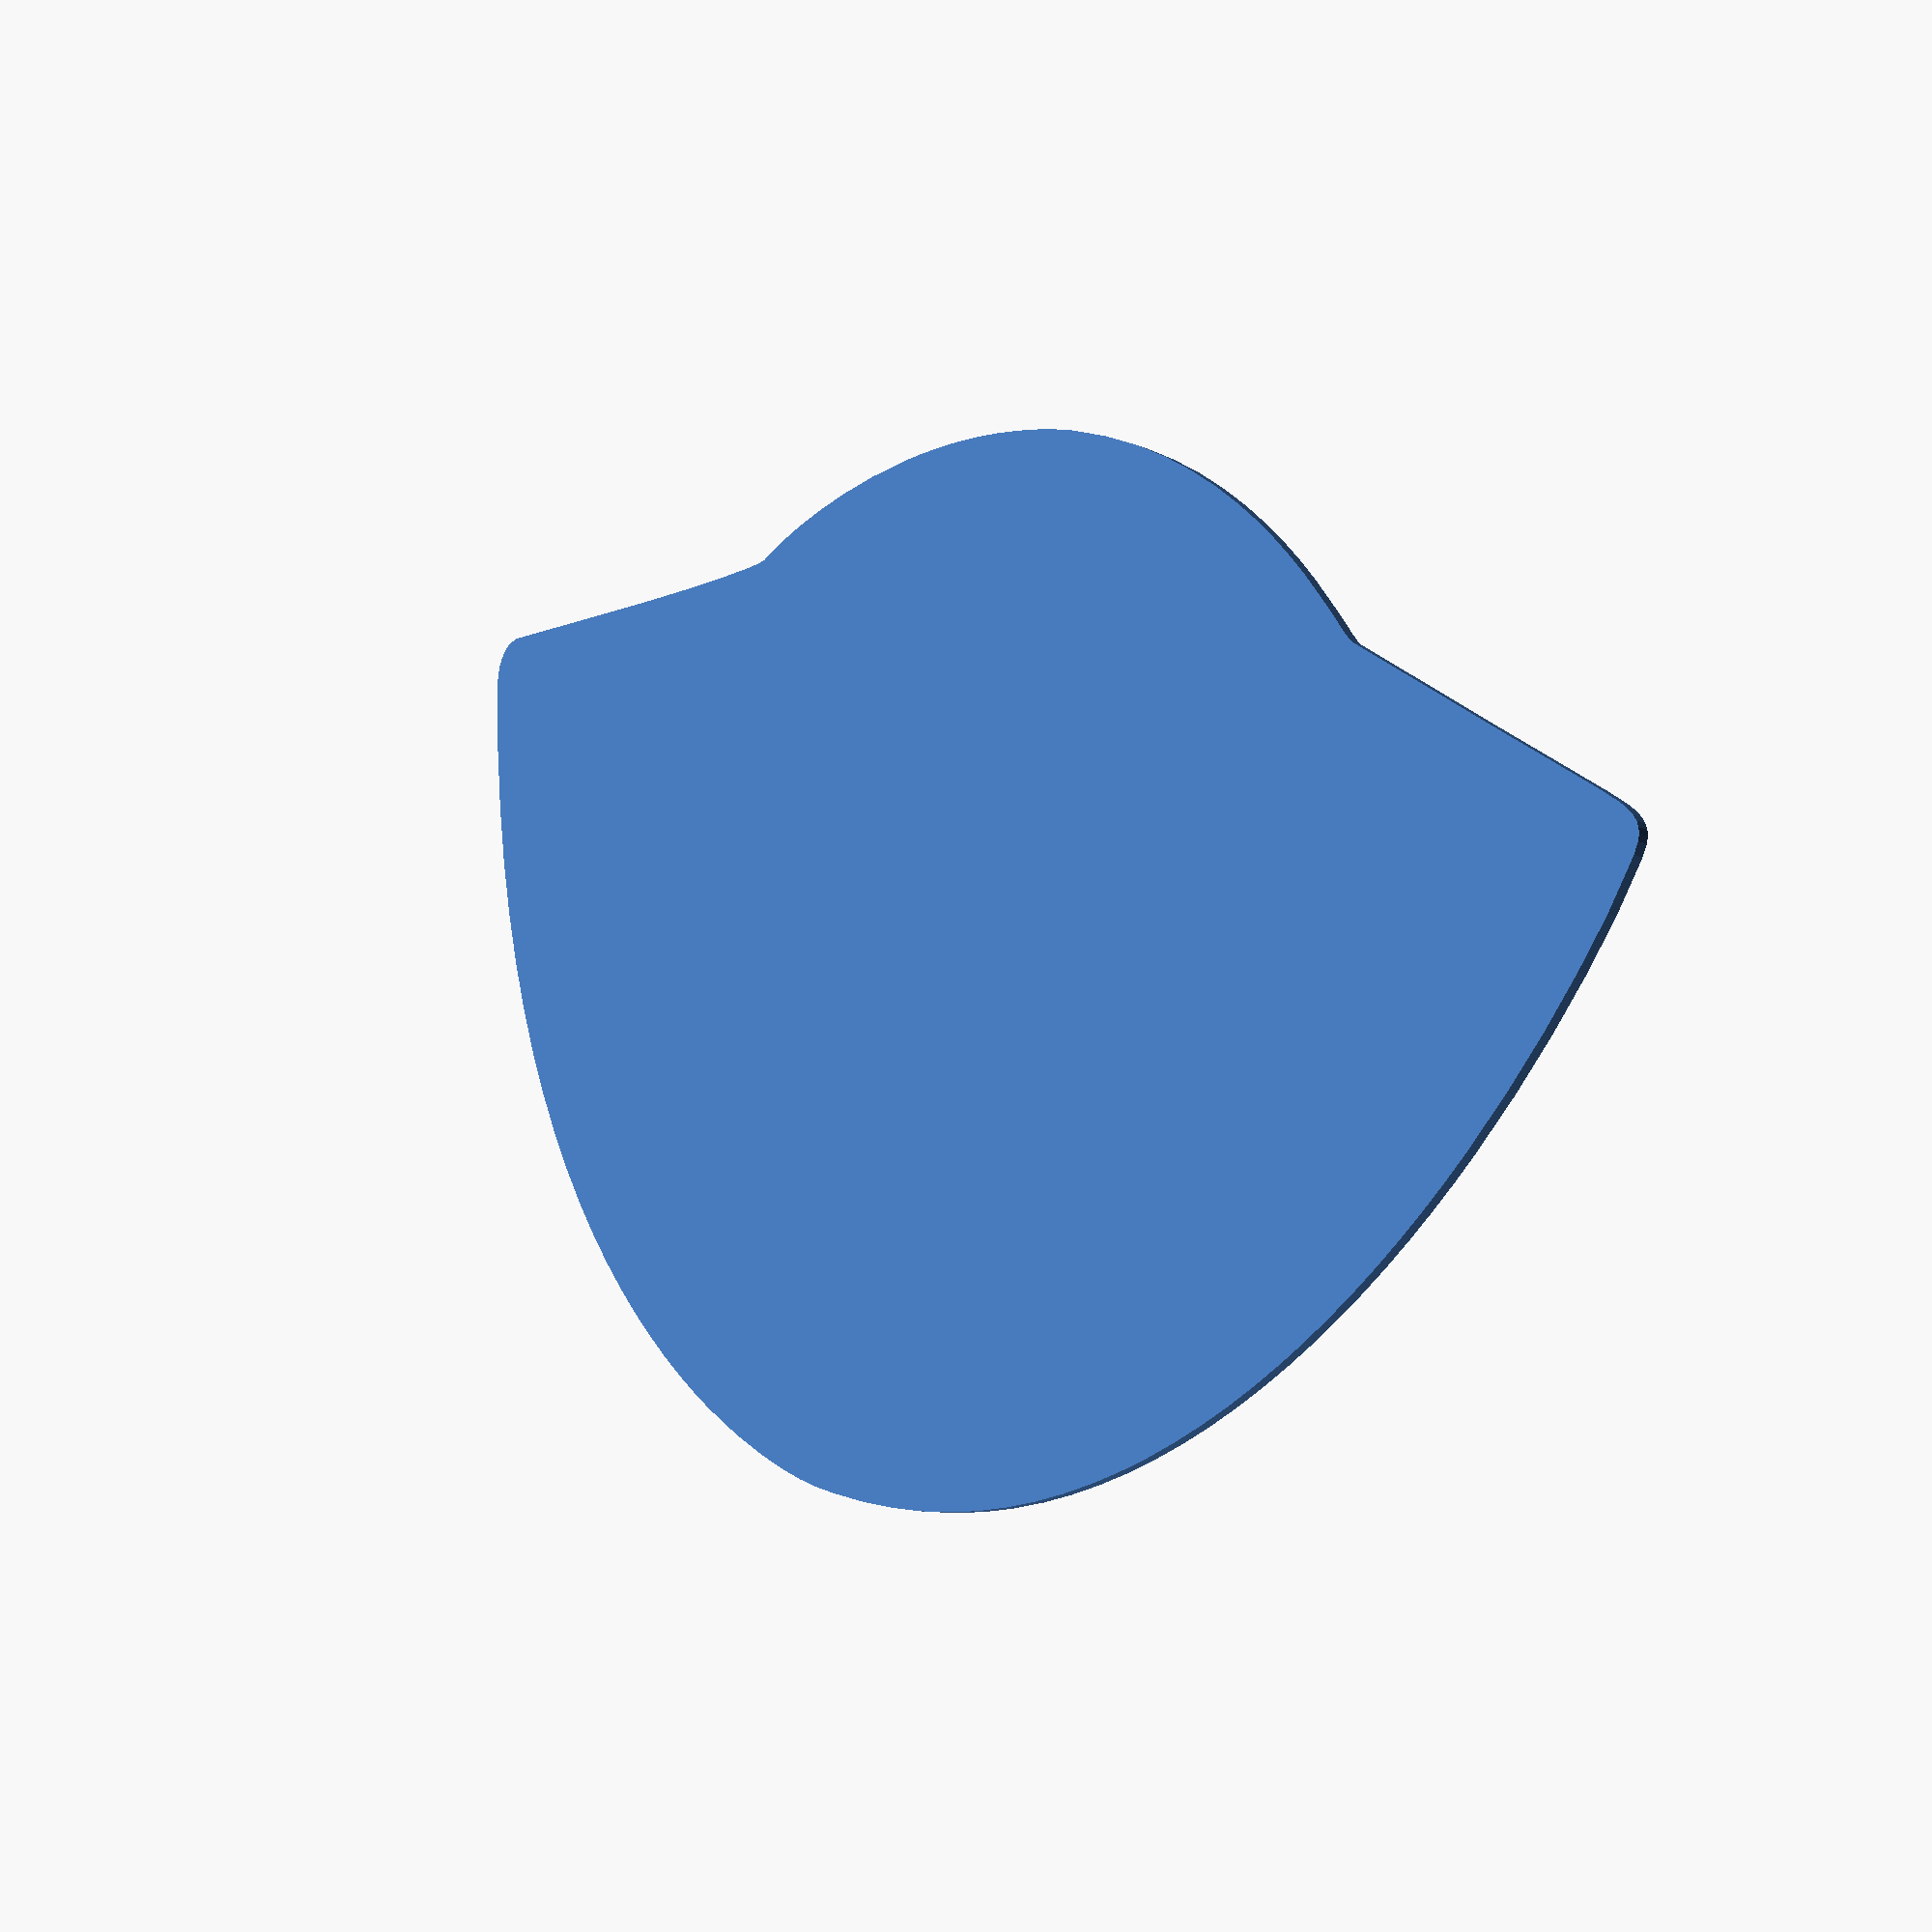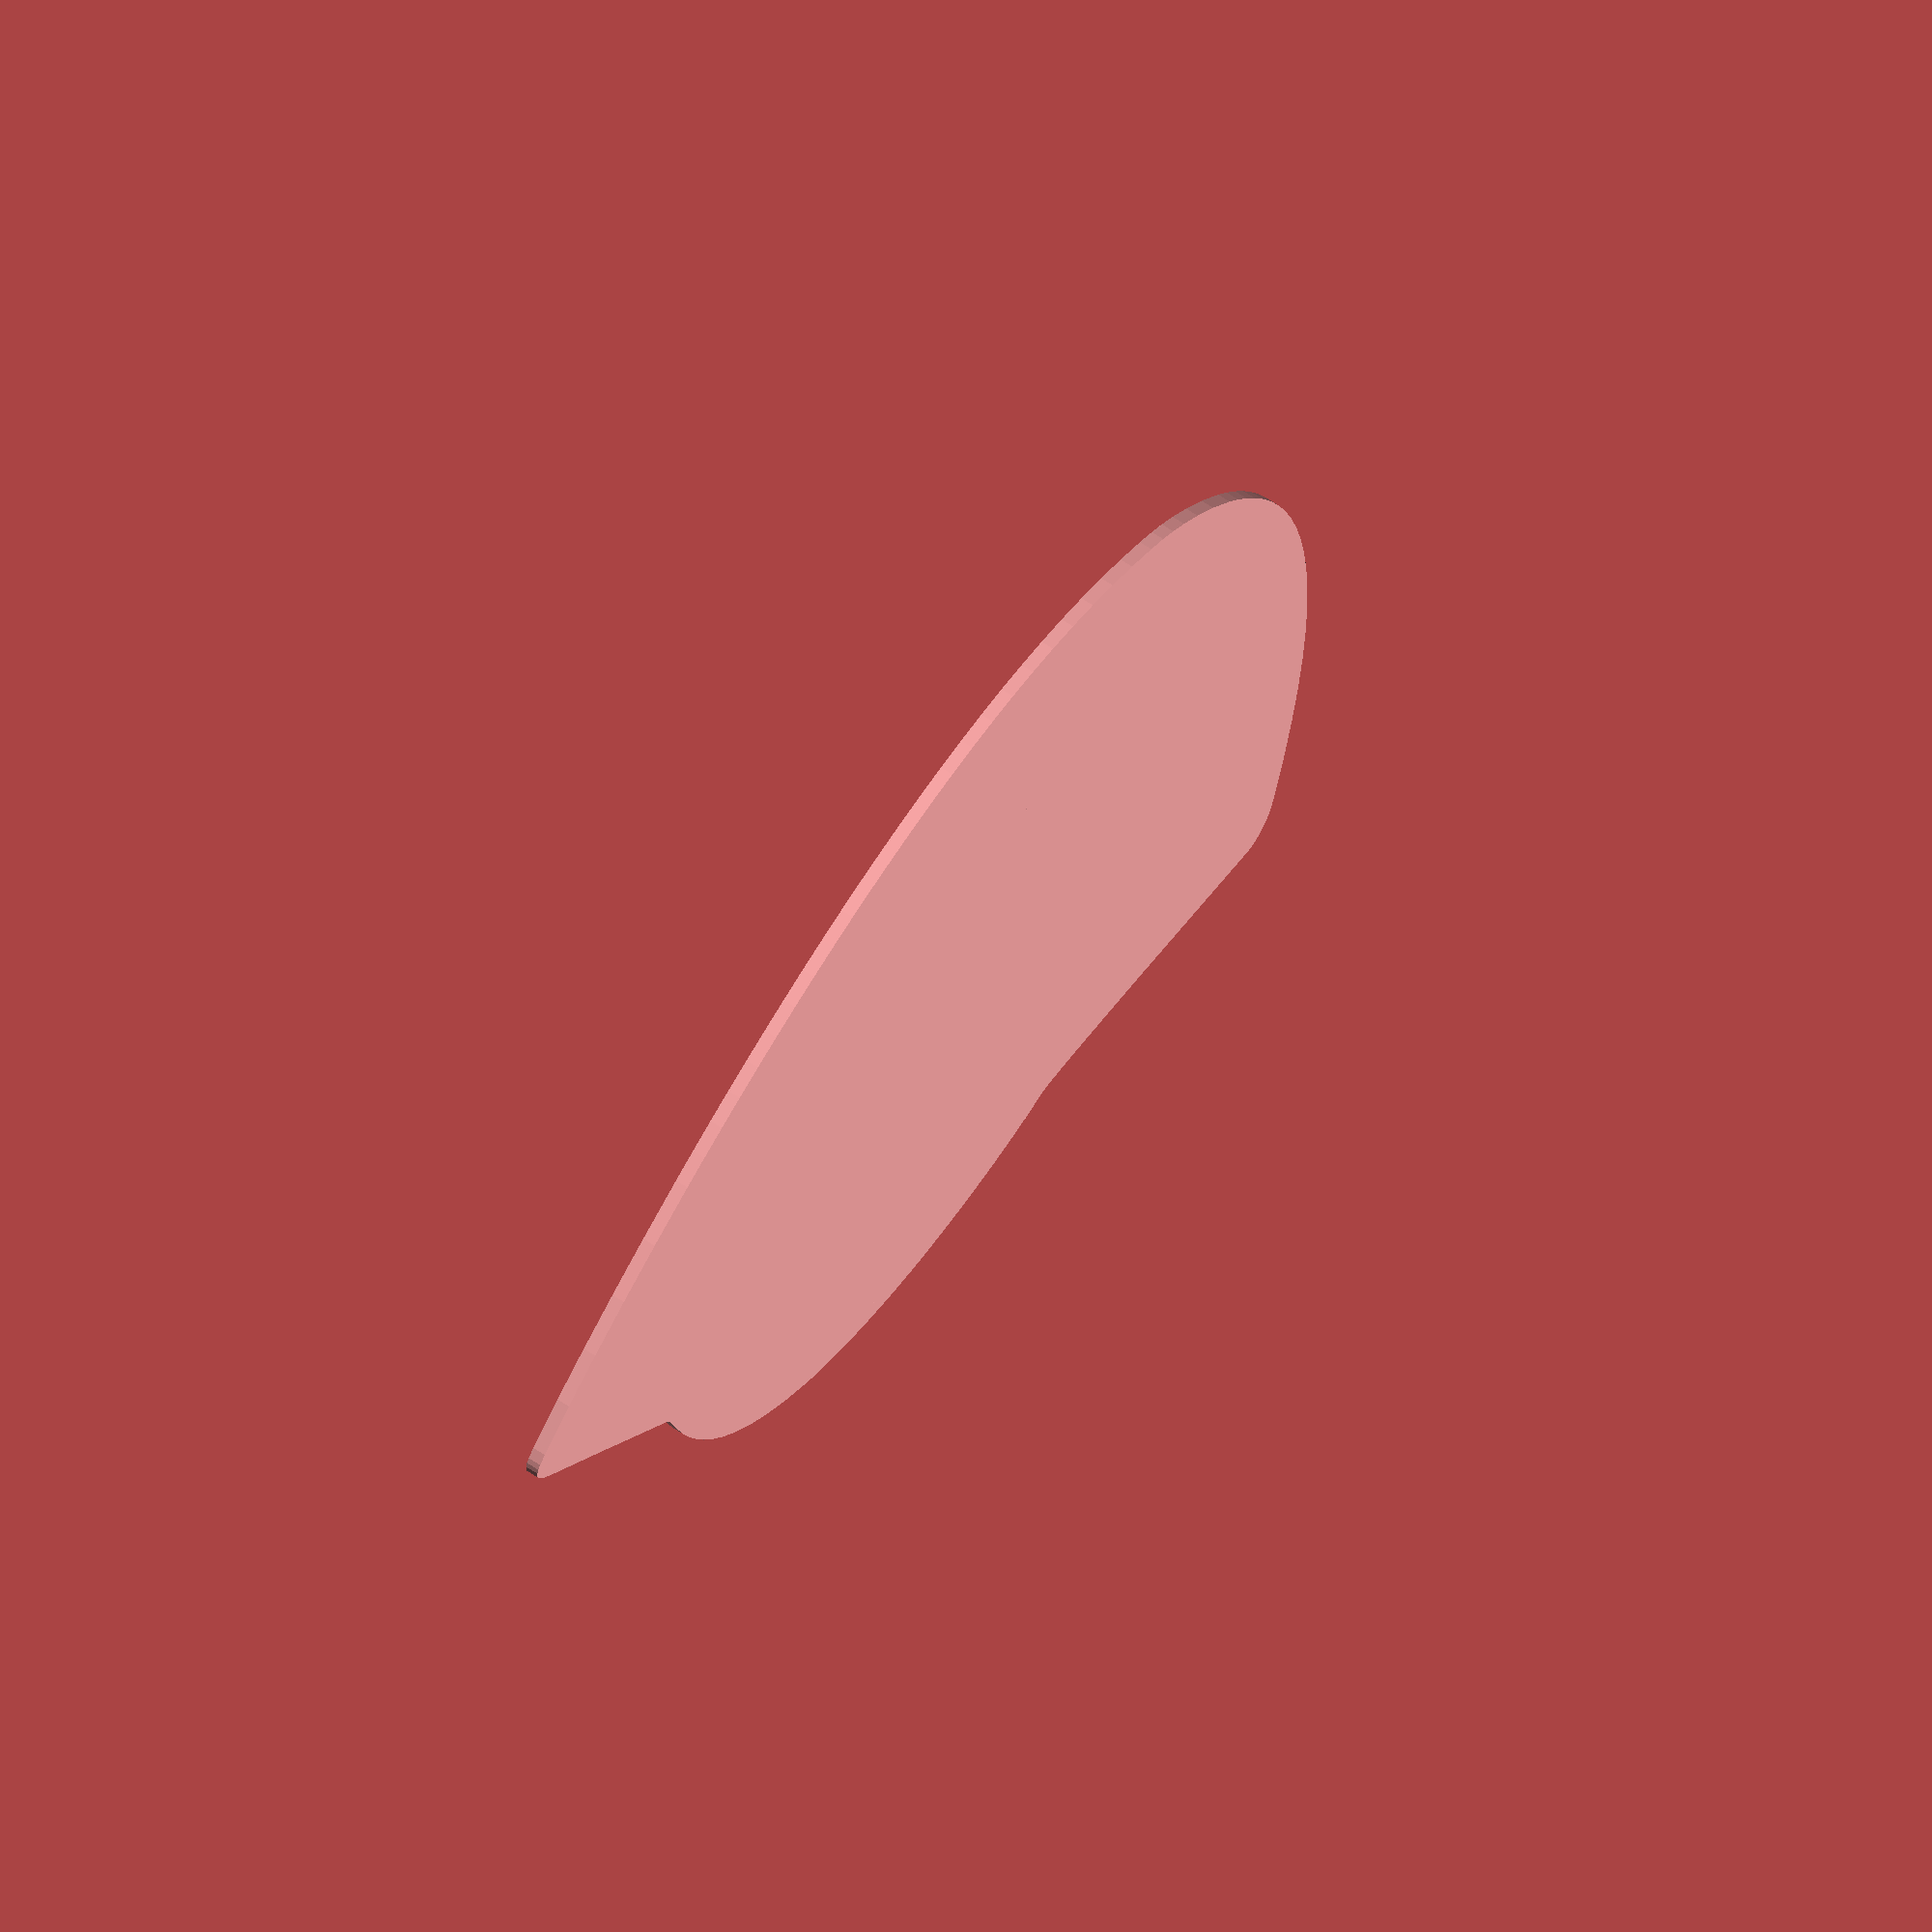
<openscad>
//------------------------------------------------------------
//	Stencil-o-Matic
//
//	input comes from:
//	http://chaaawa.com/stencil_factory/
//
//	http://thingiverse.com/Benjamin
//	http://www.thingiverse.com/thing:55821
//------------------------------------------------------------

// preview[view:south, tilt:top]

// Go to: http://chaaawa.com/stencil_factory/, then paste here after "Convert&Copy".
input ="no_input";

stencil_thickness = 1;
stencil_width = 80;
margin = 10;

// If you don't want to center
offX = 0;
offY = 0;

module void() {}

dispo_width = stencil_width - 2*margin;

points_array = (input=="no_input"? [[179,268],[[199.26,15.12],[189.19,15.56],[181.5,16.45],[175.52,17.83],[169.55,19.42],[163.57,21.55],[157.55,24.22],[151.62,27.5],[145.87,31.09],[140.35,35.49],[135,40.71],[130.05,46.71],[125.52,53],[121.87,59.06],[119.06,64.5],[117.12,69.21],[115.55,73.5],[114.31,77.65],[113.16,82],[112.07,87.29],[110.96,93.7],[110.36,99.39],[110.49,102.95],[111.13,105],[136.96,105],[158.46,104.73],[163.39,103.42],[163.83,101.08],[164.04,97.67],[164.46,93.04],[165.44,87.75],[167.04,82.4],[168.96,77.59],[171.9,73.02],[175.98,68.21],[180.98,63.93],[186.13,60.62],[192.15,58.45],[201.05,58],[208.86,58.34],[214.1,59.16],[217.74,60.82],[221.73,63.19],[225.41,66.46],[228.34,70.28],[230.39,74.63],[231.97,79.15],[232.75,85.01],[232.85,92.65],[232.01,100.96],[229.51,107.41],[225.45,113.48],[218.91,119.91],[211.35,126.37],[203.83,132.63],[197.2,138.54],[191.77,144.13],[187.33,150.15],[183.1,157.07],[179.62,164.83],[176.98,172.85],[175.42,181.69],[175.22,192.28],[175.5,203.5],[199,203.5],[222.5,203.5],[222.74,198.5],[223.25,193.21],[224.15,187.5],[225.64,181.94],[227.6,177],[230.92,172.02],[235.69,166.37],[243.47,159.38],[254,151.21],[264.03,143.56],[270.61,137.84],[274.46,133.36],[277.95,128.69],[281.05,123.47],[283.96,117.69],[286.32,111.7],[288.09,106],[289.06,98.48],[289.47,88],[289.05,76.45],[287.17,68],[284.48,60.83],[281.31,54.14],[276.58,47.41],[270.1,40.14],[262.4,33.38],[254.68,28.12],[246.8,24.2],[238.72,20.92],[230.05,18.48],[220.76,16.55],[210.43,15.49],[199.26,15.12]],[[198.05,226.08],[178.93,226.28],[170.25,226.66],[169.27,232.87],[169,254.48],[169.27,277.23],[170.58,282.39],[179.4,282.82],[198.38,283],[218.91,282.73],[225.8,281.8],[226.73,274.94],[227,254.5],[226.73,234.06],[225.8,227.2],[218.87,226.29],[198.05,226.08]]]: input);

input_width = points_array[0][0];
input_height= points_array[0][1];
sTrace = dispo_width/input_width;
stencil_height = input_height*sTrace + 2*margin;

module object1(scale) {polyhedron(
 points=[[78.70600128173828,14.831000328063965,-0.0010000000474974513],[57.12900161743164,23.072999954223633,-0.0010000000474974513],[78.14800262451172,15.744999885559082,-0.0010000000474974513],[78.99199676513672,13.829999923706055,-0.0010000000474974513],[57.12900161743164,23.072999954223633,-0.0010000000474974513],[78.70600128173828,14.831000328063965,-0.0010000000474974513],[79.0739974975586,12.8149995803833,-0.0010000000474974513],[57.12900161743164,23.072999954223633,-0.0010000000474974513],[78.99199676513672,13.829999923706055,-0.0010000000474974513],[79,11.74899959564209,-0.0010000000474974513],[57.12900161743164,23.072999954223633,-0.0010000000474974513],[79.0739974975586,12.8149995803833,-0.0010000000474974513],[78.57499694824219,9.920999526977539,-0.0010000000474974513],[57.12900161743164,23.072999954223633,-0.0010000000474974513],[79,11.74899959564209,-0.0010000000474974513],[76.18000030517578,2.816999912261963,-0.0010000000474974513],[57.12900161743164,23.072999954223633,-0.0010000000474974513],[78.57499694824219,9.920999526977539,-0.0010000000474974513],[-90.07499694824219,16.18000030517578,1.5],[-90.07499694824219,16.18000030517578,-0.0010000000474974513],[-89.91999816894531,14.805999755859375,-0.0010000000474974513],[-90.07499694824219,16.18000030517578,1.5],[-89.91999816894531,14.805999755859375,-0.0010000000474974513],[-89.91999816894531,14.805999755859375,1.5],[77.23999786376953,16.496000289916992,-0.0010000000474974513],[78.14800262451172,15.744999885559082,-0.0010000000474974513],[57.12900161743164,23.072999954223633,-0.0010000000474974513],[65.15299987792969,-21.364999771118164,-0.0010000000474974513],[65.15299987792969,-21.364999771118164,1.5],[62.11199951171875,-26.422000885009766,1.5],[65.15299987792969,-21.364999771118164,-0.0010000000474974513],[62.11199951171875,-26.422000885009766,1.5],[62.11199951171875,-26.422000885009766,-0.0010000000474974513],[-90.00599670410156,16.9060001373291,1.5],[-90.00599670410156,16.9060001373291,-0.0010000000474974513],[-90.07499694824219,16.18000030517578,-0.0010000000474974513],[-90.00599670410156,16.9060001373291,1.5],[-90.07499694824219,16.18000030517578,-0.0010000000474974513],[-90.07499694824219,16.18000030517578,1.5],[45.974998474121094,-46.46799850463867,-0.0010000000474974513],[45.974998474121094,-46.46799850463867,1.5],[42.66899871826172,-49.5260009765625,1.5],[45.974998474121094,-46.46799850463867,-0.0010000000474974513],[42.66899871826172,-49.5260009765625,1.5],[42.66899871826172,-49.5260009765625,-0.0010000000474974513],[-89.78199768066406,17.56399917602539,1.5],[-89.78199768066406,17.56399917602539,-0.0010000000474974513],[-90.00599670410156,16.9060001373291,-0.0010000000474974513],[-89.78199768066406,17.56399917602539,1.5],[-90.00599670410156,16.9060001373291,-0.0010000000474974513],[-90.00599670410156,16.9060001373291,1.5],[76.18000030517578,2.816999912261963,-0.0010000000474974513],[73.6240005493164,-3.8489999771118164,-0.0010000000474974513],[57.12900161743164,23.072999954223633,-0.0010000000474974513],[49.275001525878906,-43.111000061035156,-0.0010000000474974513],[49.275001525878906,-43.111000061035156,1.5],[45.974998474121094,-46.46799850463867,1.5],[49.275001525878906,-43.111000061035156,-0.0010000000474974513],[45.974998474121094,-46.46799850463867,1.5],[45.974998474121094,-46.46799850463867,-0.0010000000474974513],[-48.46799850463867,32.17399978637695,1.5],[-49.33599853515625,31.51099967956543,1.5],[-54.90299987792969,-48.05799865722656,1.5],[-57.68600082397461,-45.30500030517578,1.5],[-54.90299987792969,-48.05799865722656,1.5],[-49.33599853515625,31.51099967956543,1.5],[-60.354000091552734,-42.446998596191406,1.5],[-57.68600082397461,-45.30500030517578,1.5],[-49.33599853515625,31.51099967956543,1.5],[-49.33599853515625,31.51099967956543,1.5],[-49.861000061035156,31.207000732421875,1.5],[-60.354000091552734,-42.446998596191406,1.5],[-45.80799865722656,34.3390007019043,1.5],[-48.46799850463867,32.17399978637695,1.5],[-54.90299987792969,-48.05799865722656,1.5],[52.55400085449219,-39.44200134277344,-0.0010000000474974513],[52.55400085449219,-39.44200134277344,1.5],[49.275001525878906,-43.111000061035156,1.5],[52.55400085449219,-39.44200134277344,-0.0010000000474974513],[49.275001525878906,-43.111000061035156,1.5],[49.275001525878906,-43.111000061035156,-0.0010000000474974513],[73.6240005493164,-3.8489999771118164,-0.0010000000474974513],[70.92500305175781,-10.092000007629395,-0.0010000000474974513],[57.12900161743164,23.072999954223633,-0.0010000000474974513],[-89.78199768066406,17.56399917602539,1.5],[-90.00599670410156,16.9060001373291,1.5],[-89.38300323486328,18.156999588012695,1.5],[-89.38300323486328,18.156999588012695,1.5],[-89.38300323486328,18.156999588012695,-0.0010000000474974513],[-89.78199768066406,17.56399917602539,-0.0010000000474974513],[-89.38300323486328,18.156999588012695,1.5],[-89.78199768066406,17.56399917602539,-0.0010000000474974513],[-89.78199768066406,17.56399917602539,1.5],[50.402000427246094,25.381000518798828,-0.0010000000474974513],[57.12900161743164,23.072999954223633,-0.0010000000474974513],[70.92500305175781,-10.092000007629395,-0.0010000000474974513],[55.797000885009766,-35.446998596191406,-0.0010000000474974513],[55.797000885009766,-35.446998596191406,1.5],[52.55400085449219,-39.44200134277344,1.5],[55.797000885009766,-35.446998596191406,-0.0010000000474974513],[52.55400085449219,-39.44200134277344,1.5],[52.55400085449219,-39.44200134277344,-0.0010000000474974513],[-88.7969970703125,18.690000534057617,1.5],[-88.7969970703125,18.690000534057617,-0.0010000000474974513],[-89.38300323486328,18.156999588012695,-0.0010000000474974513],[-88.7969970703125,18.690000534057617,1.5],[-89.38300323486328,18.156999588012695,-0.0010000000474974513],[-89.38300323486328,18.156999588012695,1.5],[-88.01100158691406,19.180999755859375,1.5],[-88.01100158691406,19.180999755859375,-0.0010000000474974513],[-88.7969970703125,18.690000534057617,-0.0010000000474974513],[-88.01100158691406,19.180999755859375,1.5],[-88.7969970703125,18.690000534057617,-0.0010000000474974513],[-88.7969970703125,18.690000534057617,1.5],[37.494998931884766,30.84000015258789,-0.0010000000474974513],[49.275001525878906,-43.111000061035156,-0.0010000000474974513],[36.042999267578125,32.388999938964844,-0.0010000000474974513],[36.042999267578125,32.388999938964844,-0.0010000000474974513],[49.275001525878906,-43.111000061035156,-0.0010000000474974513],[33.44200134277344,34.736000061035156,-0.0010000000474974513],[70.92500305175781,-10.092000007629395,-0.0010000000474974513],[68.09500122070312,-15.927000045776367,-0.0010000000474974513],[50.402000427246094,25.381000518798828,-0.0010000000474974513],[68.09500122070312,-15.927000045776367,-0.0010000000474974513],[65.15299987792969,-21.364999771118164,-0.0010000000474974513],[50.402000427246094,25.381000518798828,-0.0010000000474974513],[37.779998779296875,30.451000213623047,-0.0010000000474974513],[49.275001525878906,-43.111000061035156,-0.0010000000474974513],[37.494998931884766,30.84000015258789,-0.0010000000474974513],[-88.01100158691406,19.180999755859375,-0.0010000000474974513],[-88.01100158691406,19.180999755859375,1.5],[-87.00599670410156,19.649999618530273,-0.0010000000474974513],[-87.00599670410156,19.649999618530273,1.5],[-87.00599670410156,19.649999618530273,-0.0010000000474974513],[-88.01100158691406,19.180999755859375,1.5],[-88.7969970703125,18.690000534057617,1.5],[-89.38300323486328,18.156999588012695,1.5],[-90.00599670410156,16.9060001373291,1.5],[-90.00599670410156,16.9060001373291,1.5],[-90.07499694824219,16.18000030517578,1.5],[-88.7969970703125,18.690000534057617,1.5],[-90.07499694824219,16.18000030517578,1.5],[-89.91999816894531,14.805999755859375,1.5],[-88.7969970703125,18.690000534057617,1.5],[-88.01100158691406,19.180999755859375,1.5],[-88.7969970703125,18.690000534057617,1.5],[-89.91999816894531,14.805999755859375,1.5],[-87.00599670410156,19.649999618530273,1.5],[-88.01100158691406,19.180999755859375,1.5],[-89.91999816894531,14.805999755859375,1.5],[-89.91999816894531,14.805999755859375,1.5],[-88.35299682617188,8.65999984741211,1.5],[-87.00599670410156,19.649999618530273,1.5],[-84.25199890136719,20.58799934387207,1.5],[-87.00599670410156,19.649999618530273,1.5],[-88.35299682617188,8.65999984741211,1.5],[-69.18199920654297,25.19099998474121,1.5],[-84.25199890136719,20.58799934387207,1.5],[-88.35299682617188,8.65999984741211,1.5],[-49.861000061035156,31.207000732421875,1.5],[-69.18199920654297,25.19099998474121,1.5],[-80.9990005493164,-10.496000289916992,1.5],[-69.18199920654297,25.19099998474121,1.5],[-88.35299682617188,8.65999984741211,1.5],[-86.3030014038086,2.4760000705718994,1.5],[20.746000289916992,-63.71200180053711,-0.0010000000474974513],[20.746000289916992,-63.71200180053711,1.5],[17.972999572753906,-64.87699890136719,1.5],[20.746000289916992,-63.71200180053711,-0.0010000000474974513],[17.972999572753906,-64.87699890136719,1.5],[17.972999572753906,-64.87699890136719,-0.0010000000474974513],[-84.25199890136719,20.58799934387207,1.5],[-84.25199890136719,20.58799934387207,-0.0010000000474974513],[-87.00599670410156,19.649999618530273,-0.0010000000474974513],[-84.25199890136719,20.58799934387207,1.5],[-87.00599670410156,19.649999618530273,-0.0010000000474974513],[-87.00599670410156,19.649999618530273,1.5],[23.635000228881836,-62.361000061035156,-0.0010000000474974513],[23.635000228881836,-62.361000061035156,1.5],[20.746000289916992,-63.71200180053711,1.5],[23.635000228881836,-62.361000061035156,-0.0010000000474974513],[20.746000289916992,-63.71200180053711,1.5],[20.746000289916992,-63.71200180053711,-0.0010000000474974513],[-69.18199920654297,25.19099998474121,-0.0010000000474974513],[-84.25199890136719,20.58799934387207,-0.0010000000474974513],[-84.25199890136719,20.58799934387207,1.5],[-69.18199920654297,25.19099998474121,-0.0010000000474974513],[-84.25199890136719,20.58799934387207,1.5],[-69.18199920654297,25.19099998474121,1.5],[39.374000549316406,-52.29999923706055,-0.0010000000474974513],[36.104000091552734,-54.801998138427734,-0.0010000000474974513],[16.74799919128418,44.75199890136719,-0.0010000000474974513],[16.74799919128418,44.75199890136719,-0.0010000000474974513],[19.17300033569336,43.698001861572266,-0.0010000000474974513],[39.374000549316406,-52.29999923706055,-0.0010000000474974513],[42.66899871826172,-49.5260009765625,-0.0010000000474974513],[39.374000549316406,-52.29999923706055,-0.0010000000474974513],[19.17300033569336,43.698001861572266,-0.0010000000474974513],[19.17300033569336,43.698001861572266,-0.0010000000474974513],[23.608999252319336,41.45399856567383,-0.0010000000474974513],[42.66899871826172,-49.5260009765625,-0.0010000000474974513],[45.974998474121094,-46.46799850463867,-0.0010000000474974513],[42.66899871826172,-49.5260009765625,-0.0010000000474974513],[23.608999252319336,41.45399856567383,-0.0010000000474974513],[23.608999252319336,41.45399856567383,-0.0010000000474974513],[27.47800064086914,39.130001068115234,-0.0010000000474974513],[45.974998474121094,-46.46799850463867,-0.0010000000474974513],[49.275001525878906,-43.111000061035156,-0.0010000000474974513],[45.974998474121094,-46.46799850463867,-0.0010000000474974513],[27.47800064086914,39.130001068115234,-0.0010000000474974513],[30.761999130249023,36.85100173950195,-0.0010000000474974513],[49.275001525878906,-43.111000061035156,-0.0010000000474974513],[27.47800064086914,39.130001068115234,-0.0010000000474974513],[33.44200134277344,34.736000061035156,-0.0010000000474974513],[49.275001525878906,-43.111000061035156,-0.0010000000474974513],[30.761999130249023,36.85100173950195,-0.0010000000474974513],[26.625999450683594,-60.8120002746582,-0.0010000000474974513],[26.625999450683594,-60.8120002746582,1.5],[23.635000228881836,-62.361000061035156,1.5],[26.625999450683594,-60.8120002746582,-0.0010000000474974513],[23.635000228881836,-62.361000061035156,1.5],[23.635000228881836,-62.361000061035156,-0.0010000000474974513],[39.97600173950195,29.305999755859375,-0.0010000000474974513],[44.44300079345703,27.5310001373291,-0.0010000000474974513],[58.987998962402344,-31.111000061035156,-0.0010000000474974513],[62.11199951171875,-26.422000885009766,-0.0010000000474974513],[58.987998962402344,-31.111000061035156,-0.0010000000474974513],[44.44300079345703,27.5310001373291,-0.0010000000474974513],[65.15299987792969,-21.364999771118164,-0.0010000000474974513],[62.11199951171875,-26.422000885009766,-0.0010000000474974513],[44.44300079345703,27.5310001373291,-0.0010000000474974513],[29.702999114990234,-59.04999923706055,-0.0010000000474974513],[29.702999114990234,-59.04999923706055,1.5],[26.625999450683594,-60.8120002746582,1.5],[29.702999114990234,-59.04999923706055,-0.0010000000474974513],[26.625999450683594,-60.8120002746582,1.5],[26.625999450683594,-60.8120002746582,-0.0010000000474974513],[32.875,-57.04800033569336,-0.0010000000474974513],[32.875,-57.04800033569336,1.5],[29.702999114990234,-59.04999923706055,1.5],[32.875,-57.04800033569336,-0.0010000000474974513],[29.702999114990234,-59.04999923706055,1.5],[29.702999114990234,-59.04999923706055,-0.0010000000474974513],[-42.61899948120117,-57.80099868774414,1.5],[37.779998779296875,30.451000213623047,1.5],[-45.86399841308594,-55.577999114990234,1.5],[-48.99300003051758,-53.20500183105469,1.5],[-45.86399841308594,-55.577999114990234,1.5],[37.779998779296875,30.451000213623047,1.5],[-52.00600051879883,-50.69499969482422,1.5],[-48.99300003051758,-53.20500183105469,1.5],[37.779998779296875,30.451000213623047,1.5],[-54.90299987792969,-48.05799865722656,1.5],[-52.00600051879883,-50.69499969482422,1.5],[37.779998779296875,30.451000213623047,1.5],[37.779998779296875,30.451000213623047,1.5],[37.494998931884766,30.84000015258789,1.5],[-54.90299987792969,-48.05799865722656,1.5],[37.494998931884766,30.84000015258789,1.5],[36.042999267578125,32.388999938964844,1.5],[-54.90299987792969,-48.05799865722656,1.5],[36.042999267578125,32.388999938964844,1.5],[33.44200134277344,34.736000061035156,1.5],[-54.90299987792969,-48.05799865722656,1.5],[-39.255001068115234,-59.8650016784668,1.5],[37.779998779296875,30.451000213623047,1.5],[-42.61899948120117,-57.80099868774414,1.5],[-35.77199935913086,-61.757999420166016,1.5],[37.779998779296875,30.451000213623047,1.5],[-39.255001068115234,-59.8650016784668,1.5],[-32.17100143432617,-63.470001220703125,1.5],[37.779998779296875,30.451000213623047,1.5],[-35.77199935913086,-61.757999420166016,1.5],[-28.447999954223633,-64.98899841308594,1.5],[37.779998779296875,30.451000213623047,1.5],[-32.17100143432617,-63.470001220703125,1.5],[36.104000091552734,-54.801998138427734,-0.0010000000474974513],[36.104000091552734,-54.801998138427734,1.5],[32.875,-57.04800033569336,1.5],[36.104000091552734,-54.801998138427734,-0.0010000000474974513],[32.875,-57.04800033569336,1.5],[32.875,-57.04800033569336,-0.0010000000474974513],[55.797000885009766,-35.446998596191406,-0.0010000000474974513],[52.55400085449219,-39.44200134277344,-0.0010000000474974513],[39.97600173950195,29.305999755859375,-0.0010000000474974513],[58.987998962402344,-31.111000061035156,-0.0010000000474974513],[55.797000885009766,-35.446998596191406,-0.0010000000474974513],[39.97600173950195,29.305999755859375,-0.0010000000474974513],[44.44300079345703,27.5310001373291,-0.0010000000474974513],[50.402000427246094,25.381000518798828,-0.0010000000474974513],[65.15299987792969,-21.364999771118164,-0.0010000000474974513],[39.374000549316406,-52.29999923706055,-0.0010000000474974513],[39.374000549316406,-52.29999923706055,1.5],[36.104000091552734,-54.801998138427734,1.5],[39.374000549316406,-52.29999923706055,-0.0010000000474974513],[36.104000091552734,-54.801998138427734,1.5],[36.104000091552734,-54.801998138427734,-0.0010000000474974513],[42.66899871826172,-49.5260009765625,1.5],[39.374000549316406,-52.29999923706055,1.5],[39.374000549316406,-52.29999923706055,-0.0010000000474974513],[42.66899871826172,-49.5260009765625,1.5],[39.374000549316406,-52.29999923706055,-0.0010000000474974513],[42.66899871826172,-49.5260009765625,-0.0010000000474974513],[-28.447999954223633,-64.98899841308594,1.5],[-32.17100143432617,-63.470001220703125,1.5],[-32.17100143432617,-63.470001220703125,-0.0010000000474974513],[-28.447999954223633,-64.98899841308594,1.5],[-32.17100143432617,-63.470001220703125,-0.0010000000474974513],[-28.447999954223633,-64.98899841308594,-0.0010000000474974513],[1.7970000505447388,-69.1760025024414,-0.0010000000474974513],[1.7970000505447388,-69.1760025024414,1.5],[-0.7129999995231628,-69.38999938964844,-0.0010000000474974513],[4.629000186920166,-68.74800109863281,-0.0010000000474974513],[4.629000186920166,-68.74800109863281,1.5],[1.7970000505447388,-69.1760025024414,1.5],[4.629000186920166,-68.74800109863281,-0.0010000000474974513],[1.7970000505447388,-69.1760025024414,1.5],[1.7970000505447388,-69.1760025024414,-0.0010000000474974513],[-3.5390000343322754,-69.44200134277344,1.5],[-0.7129999995231628,-69.38999938964844,1.5],[37.779998779296875,30.451000213623047,1.5],[-0.7129999995231628,-69.38999938964844,1.5],[1.7970000505447388,-69.1760025024414,1.5],[37.779998779296875,30.451000213623047,1.5],[1.7970000505447388,-69.1760025024414,1.5],[4.629000186920166,-68.74800109863281,1.5],[37.779998779296875,30.451000213623047,1.5],[4.629000186920166,-68.74800109863281,1.5],[8.348999977111816,-67.96199798583984,1.5],[37.779998779296875,30.451000213623047,1.5],[8.348999977111816,-67.96199798583984,1.5],[12.836999893188477,-66.70700073242188,1.5],[37.779998779296875,30.451000213623047,1.5],[-32.17100143432617,-63.470001220703125,1.5],[-35.77199935913086,-61.757999420166016,1.5],[-35.77199935913086,-61.757999420166016,-0.0010000000474974513],[-32.17100143432617,-63.470001220703125,1.5],[-35.77199935913086,-61.757999420166016,-0.0010000000474974513],[-32.17100143432617,-63.470001220703125,-0.0010000000474974513],[8.348999977111816,-67.96199798583984,-0.0010000000474974513],[8.348999977111816,-67.96199798583984,1.5],[4.629000186920166,-68.74800109863281,1.5],[8.348999977111816,-67.96199798583984,-0.0010000000474974513],[4.629000186920166,-68.74800109863281,1.5],[4.629000186920166,-68.74800109863281,-0.0010000000474974513],[-35.77199935913086,-61.757999420166016,1.5],[-39.255001068115234,-59.8650016784668,1.5],[-39.255001068115234,-59.8650016784668,-0.0010000000474974513],[-35.77199935913086,-61.757999420166016,1.5],[-39.255001068115234,-59.8650016784668,-0.0010000000474974513],[-35.77199935913086,-61.757999420166016,-0.0010000000474974513],[-39.255001068115234,-59.8650016784668,1.5],[-42.61899948120117,-57.80099868774414,1.5],[-42.61899948120117,-57.80099868774414,-0.0010000000474974513],[-39.255001068115234,-59.8650016784668,1.5],[-42.61899948120117,-57.80099868774414,-0.0010000000474974513],[-39.255001068115234,-59.8650016784668,-0.0010000000474974513],[12.836999893188477,-66.70700073242188,-0.0010000000474974513],[12.836999893188477,-66.70700073242188,1.5],[8.348999977111816,-67.96199798583984,1.5],[12.836999893188477,-66.70700073242188,-0.0010000000474974513],[8.348999977111816,-67.96199798583984,1.5],[8.348999977111816,-67.96199798583984,-0.0010000000474974513],[-77.72799682617188,-17.114999771118164,1.5],[-49.861000061035156,31.207000732421875,1.5],[-80.9990005493164,-10.496000289916992,1.5],[-75.93499755859375,-20.420000076293945,1.5],[-49.861000061035156,31.207000732421875,1.5],[-77.72799682617188,-17.114999771118164,1.5],[-74.03500366210938,-23.707000732421875,1.5],[-49.861000061035156,31.207000732421875,1.5],[-75.93499755859375,-20.420000076293945,1.5],[-72.02799987792969,-26.96500015258789,1.5],[-49.861000061035156,31.207000732421875,1.5],[-74.03500366210938,-23.707000732421875,1.5],[-69.91400146484375,-30.18400001525879,1.5],[-67.68900299072266,-33.35300064086914,1.5],[-49.861000061035156,31.207000732421875,1.5],[-65.3550033569336,-36.459999084472656,1.5],[-49.861000061035156,31.207000732421875,1.5],[-67.68900299072266,-33.35300064086914,1.5],[-69.91400146484375,-30.18400001525879,1.5],[-49.861000061035156,31.207000732421875,1.5],[-72.02799987792969,-26.96500015258789,1.5],[12.836999893188477,-66.70700073242188,-0.0010000000474974513],[17.972999572753906,-64.87699890136719,-0.0010000000474974513],[12.836999893188477,-66.70700073242188,1.5],[17.972999572753906,-64.87699890136719,1.5],[12.836999893188477,-66.70700073242188,1.5],[17.972999572753906,-64.87699890136719,-0.0010000000474974513],[76.18000030517578,2.816999912261963,-0.0010000000474974513],[76.18000030517578,2.816999912261963,1.5],[73.6240005493164,-3.8489999771118164,1.5],[-5.429999828338623,49.44200134277344,-0.0010000000474974513],[-3.8580000400543213,49.422000885009766,-0.0010000000474974513],[12.836999893188477,-66.70700073242188,-0.0010000000474974513],[-10.333000183105469,49.24599838256836,-0.0010000000474974513],[-5.429999828338623,49.44200134277344,-0.0010000000474974513],[12.836999893188477,-66.70700073242188,-0.0010000000474974513],[-14.96399974822998,48.6870002746582,-0.0010000000474974513],[-10.333000183105469,49.24599838256836,-0.0010000000474974513],[12.836999893188477,-66.70700073242188,-0.0010000000474974513],[-19.32200050354004,47.81999969482422,-0.0010000000474974513],[-14.96399974822998,48.6870002746582,-0.0010000000474974513],[12.836999893188477,-66.70700073242188,-0.0010000000474974513],[-23.402999877929688,46.691001892089844,-0.0010000000474974513],[-19.32200050354004,47.81999969482422,-0.0010000000474974513],[12.836999893188477,-66.70700073242188,-0.0010000000474974513],[-27.204999923706055,45.35300064086914,-0.0010000000474974513],[-23.402999877929688,46.691001892089844,-0.0010000000474974513],[12.836999893188477,-66.70700073242188,-0.0010000000474974513],[-30.726999282836914,43.85599899291992,-0.0010000000474974513],[-27.204999923706055,45.35300064086914,-0.0010000000474974513],[12.836999893188477,-66.70700073242188,-0.0010000000474974513],[-3.8580000400543213,49.422000885009766,-0.0010000000474974513],[-0.5419999957084656,49.15299987792969,-0.0010000000474974513],[12.836999893188477,-66.70700073242188,-0.0010000000474974513],[-33.9640007019043,42.249000549316406,-0.0010000000474974513],[-30.726999282836914,43.85599899291992,-0.0010000000474974513],[12.836999893188477,-66.70700073242188,-0.0010000000474974513],[8.348999977111816,-67.96199798583984,-0.0010000000474974513],[4.629000186920166,-68.74800109863281,-0.0010000000474974513],[-33.9640007019043,42.249000549316406,-0.0010000000474974513],[12.836999893188477,-66.70700073242188,-0.0010000000474974513],[8.348999977111816,-67.96199798583984,-0.0010000000474974513],[-33.9640007019043,42.249000549316406,-0.0010000000474974513],[-0.5419999957084656,49.15299987792969,-0.0010000000474974513],[2.6549999713897705,48.724998474121094,-0.0010000000474974513],[12.836999893188477,-66.70700073242188,-0.0010000000474974513],[-42.61899948120117,-57.80099868774414,1.5],[-45.86399841308594,-55.577999114990234,1.5],[-45.86399841308594,-55.577999114990234,-0.0010000000474974513],[-42.61899948120117,-57.80099868774414,1.5],[-45.86399841308594,-55.577999114990234,-0.0010000000474974513],[-42.61899948120117,-57.80099868774414,-0.0010000000474974513],[-30.726999282836914,43.85599899291992,1.5],[-30.726999282836914,43.85599899291992,-0.0010000000474974513],[-33.9640007019043,42.249000549316406,1.5],[76.18000030517578,2.816999912261963,-0.0010000000474974513],[78.57499694824219,9.920999526977539,-0.0010000000474974513],[78.57499694824219,9.920999526977539,1.5],[76.18000030517578,2.816999912261963,-0.0010000000474974513],[78.57499694824219,9.920999526977539,1.5],[76.18000030517578,2.816999912261963,1.5],[-27.204999923706055,45.35300064086914,1.5],[-27.204999923706055,45.35300064086914,-0.0010000000474974513],[-30.726999282836914,43.85599899291992,-0.0010000000474974513],[-27.204999923706055,45.35300064086914,1.5],[-30.726999282836914,43.85599899291992,-0.0010000000474974513],[-30.726999282836914,43.85599899291992,1.5],[78.57499694824219,9.920999526977539,-0.0010000000474974513],[79,11.74899959564209,-0.0010000000474974513],[79,11.74899959564209,1.5],[78.57499694824219,9.920999526977539,-0.0010000000474974513],[79,11.74899959564209,1.5],[78.57499694824219,9.920999526977539,1.5],[1.7970000505447388,-69.1760025024414,-0.0010000000474974513],[-0.7129999995231628,-69.38999938964844,-0.0010000000474974513],[-33.9640007019043,42.249000549316406,-0.0010000000474974513],[-0.7129999995231628,-69.38999938964844,-0.0010000000474974513],[-3.5390000343322754,-69.44200134277344,-0.0010000000474974513],[-33.9640007019043,42.249000549316406,-0.0010000000474974513],[-3.5390000343322754,-69.44200134277344,-0.0010000000474974513],[-8.00100040435791,-69.30899810791016,-0.0010000000474974513],[-33.9640007019043,42.249000549316406,-0.0010000000474974513],[-8.00100040435791,-69.30899810791016,-0.0010000000474974513],[-12.338000297546387,-68.91799926757812,-0.0010000000474974513],[-33.9640007019043,42.249000549316406,-0.0010000000474974513],[-45.86399841308594,-55.577999114990234,1.5],[-48.99300003051758,-53.20500183105469,1.5],[-48.99300003051758,-53.20500183105469,-0.0010000000474974513],[-45.86399841308594,-55.577999114990234,1.5],[-48.99300003051758,-53.20500183105469,-0.0010000000474974513],[-45.86399841308594,-55.577999114990234,-0.0010000000474974513],[-23.402999877929688,46.691001892089844,1.5],[-23.402999877929688,46.691001892089844,-0.0010000000474974513],[-27.204999923706055,45.35300064086914,-0.0010000000474974513],[-23.402999877929688,46.691001892089844,1.5],[-27.204999923706055,45.35300064086914,-0.0010000000474974513],[-27.204999923706055,45.35300064086914,1.5],[79,11.74899959564209,-0.0010000000474974513],[79.0739974975586,12.8149995803833,-0.0010000000474974513],[79.0739974975586,12.8149995803833,1.5],[79,11.74899959564209,-0.0010000000474974513],[79.0739974975586,12.8149995803833,1.5],[79,11.74899959564209,1.5],[79.0739974975586,12.8149995803833,-0.0010000000474974513],[78.99199676513672,13.829999923706055,-0.0010000000474974513],[78.99199676513672,13.829999923706055,1.5],[79.0739974975586,12.8149995803833,-0.0010000000474974513],[78.99199676513672,13.829999923706055,1.5],[79.0739974975586,12.8149995803833,1.5],[2.6549999713897705,48.724998474121094,-0.0010000000474974513],[-0.5419999957084656,49.15299987792969,-0.0010000000474974513],[-0.5419999957084656,49.15299987792969,1.5],[-48.99300003051758,-53.20500183105469,1.5],[-52.00600051879883,-50.69499969482422,1.5],[-52.00600051879883,-50.69499969482422,-0.0010000000474974513],[-48.99300003051758,-53.20500183105469,1.5],[-52.00600051879883,-50.69499969482422,-0.0010000000474974513],[-48.99300003051758,-53.20500183105469,-0.0010000000474974513],[78.99199676513672,13.829999923706055,-0.0010000000474974513],[78.70600128173828,14.831000328063965,-0.0010000000474974513],[78.70600128173828,14.831000328063965,1.5],[78.99199676513672,13.829999923706055,-0.0010000000474974513],[78.70600128173828,14.831000328063965,1.5],[78.99199676513672,13.829999923706055,1.5],[-0.5419999957084656,49.15299987792969,-0.0010000000474974513],[-3.8580000400543213,49.422000885009766,-0.0010000000474974513],[-3.8580000400543213,49.422000885009766,1.5],[-0.5419999957084656,49.15299987792969,-0.0010000000474974513],[-3.8580000400543213,49.422000885009766,1.5],[-0.5419999957084656,49.15299987792969,1.5],[78.14800262451172,15.744999885559082,-0.0010000000474974513],[78.14800262451172,15.744999885559082,1.5],[78.70600128173828,14.831000328063965,1.5],[78.14800262451172,15.744999885559082,-0.0010000000474974513],[78.70600128173828,14.831000328063965,1.5],[78.70600128173828,14.831000328063965,-0.0010000000474974513],[-19.32200050354004,47.81999969482422,1.5],[-19.32200050354004,47.81999969482422,-0.0010000000474974513],[-23.402999877929688,46.691001892089844,-0.0010000000474974513],[-19.32200050354004,47.81999969482422,1.5],[-23.402999877929688,46.691001892089844,-0.0010000000474974513],[-23.402999877929688,46.691001892089844,1.5],[-52.00600051879883,-50.69499969482422,1.5],[-54.90299987792969,-48.05799865722656,1.5],[-54.90299987792969,-48.05799865722656,-0.0010000000474974513],[-52.00600051879883,-50.69499969482422,1.5],[-54.90299987792969,-48.05799865722656,-0.0010000000474974513],[-52.00600051879883,-50.69499969482422,-0.0010000000474974513],[14.189000129699707,45.7400016784668,-0.0010000000474974513],[16.74799919128418,44.75199890136719,-0.0010000000474974513],[36.104000091552734,-54.801998138427734,-0.0010000000474974513],[36.104000091552734,-54.801998138427734,-0.0010000000474974513],[32.875,-57.04800033569336,-0.0010000000474974513],[14.189000129699707,45.7400016784668,-0.0010000000474974513],[11.498000144958496,46.64699935913086,-0.0010000000474974513],[14.189000129699707,45.7400016784668,-0.0010000000474974513],[32.875,-57.04800033569336,-0.0010000000474974513],[32.875,-57.04800033569336,-0.0010000000474974513],[29.702999114990234,-59.04999923706055,-0.0010000000474974513],[11.498000144958496,46.64699935913086,-0.0010000000474974513],[37.779998779296875,30.451000213623047,-0.0010000000474974513],[38.53300094604492,29.985000610351562,-0.0010000000474974513],[49.275001525878906,-43.111000061035156,-0.0010000000474974513],[52.55400085449219,-39.44200134277344,-0.0010000000474974513],[49.275001525878906,-43.111000061035156,-0.0010000000474974513],[38.53300094604492,29.985000610351562,-0.0010000000474974513],[38.53300094604492,29.985000610351562,-0.0010000000474974513],[39.97600173950195,29.305999755859375,-0.0010000000474974513],[52.55400085449219,-39.44200134277344,-0.0010000000474974513],[8.677000045776367,47.457000732421875,-0.0010000000474974513],[11.498000144958496,46.64699935913086,-0.0010000000474974513],[29.702999114990234,-59.04999923706055,-0.0010000000474974513],[-54.90299987792969,-48.05799865722656,1.5],[-57.68600082397461,-45.30500030517578,1.5],[-57.68600082397461,-45.30500030517578,-0.0010000000474974513],[-54.90299987792969,-48.05799865722656,1.5],[-57.68600082397461,-45.30500030517578,-0.0010000000474974513],[-54.90299987792969,-48.05799865722656,-0.0010000000474974513],[78.14800262451172,15.744999885559082,-0.0010000000474974513],[77.23999786376953,16.496000289916992,-0.0010000000474974513],[77.23999786376953,16.496000289916992,1.5],[78.14800262451172,15.744999885559082,-0.0010000000474974513],[77.23999786376953,16.496000289916992,1.5],[78.14800262451172,15.744999885559082,1.5],[-14.96399974822998,48.6870002746582,1.5],[-14.96399974822998,48.6870002746582,-0.0010000000474974513],[-19.32200050354004,47.81999969482422,-0.0010000000474974513],[-14.96399974822998,48.6870002746582,1.5],[-19.32200050354004,47.81999969482422,-0.0010000000474974513],[-19.32200050354004,47.81999969482422,1.5],[-49.33599853515625,31.51099967956543,-0.0010000000474974513],[-60.354000091552734,-42.446998596191406,-0.0010000000474974513],[-49.861000061035156,31.207000732421875,-0.0010000000474974513],[-49.861000061035156,31.207000732421875,-0.0010000000474974513],[-80.9990005493164,-10.496000289916992,-0.0010000000474974513],[-69.18199920654297,25.19099998474121,-0.0010000000474974513],[77.23999786376953,16.496000289916992,-0.0010000000474974513],[57.12900161743164,23.072999954223633,1.5],[77.23999786376953,16.496000289916992,1.5],[-60.354000091552734,-42.446998596191406,1.5],[-60.354000091552734,-42.446998596191406,-0.0010000000474974513],[-57.68600082397461,-45.30500030517578,-0.0010000000474974513],[-60.354000091552734,-42.446998596191406,1.5],[-57.68600082397461,-45.30500030517578,-0.0010000000474974513],[-57.68600082397461,-45.30500030517578,1.5],[-48.46799850463867,32.17399978637695,-0.0010000000474974513],[-48.99300003051758,-53.20500183105469,-0.0010000000474974513],[-49.33599853515625,31.51099967956543,-0.0010000000474974513],[-3.8580000400543213,49.422000885009766,-0.0010000000474974513],[-5.429999828338623,49.44200134277344,-0.0010000000474974513],[-5.429999828338623,49.44200134277344,1.5],[-3.8580000400543213,49.422000885009766,-0.0010000000474974513],[-5.429999828338623,49.44200134277344,1.5],[-3.8580000400543213,49.422000885009766,1.5],[77.23999786376953,16.496000289916992,-0.0010000000474974513],[57.12900161743164,23.072999954223633,-0.0010000000474974513],[57.12900161743164,23.072999954223633,1.5],[-10.333000183105469,49.24599838256836,1.5],[-10.333000183105469,49.24599838256836,-0.0010000000474974513],[-14.96399974822998,48.6870002746582,-0.0010000000474974513],[-10.333000183105469,49.24599838256836,1.5],[-14.96399974822998,48.6870002746582,-0.0010000000474974513],[-14.96399974822998,48.6870002746582,1.5],[57.12900161743164,23.072999954223633,1.5],[57.12900161743164,23.072999954223633,-0.0010000000474974513],[50.402000427246094,25.381000518798828,-0.0010000000474974513],[57.12900161743164,23.072999954223633,1.5],[50.402000427246094,25.381000518798828,-0.0010000000474974513],[50.402000427246094,25.381000518798828,1.5],[-62.90999984741211,-39.494998931884766,1.5],[-62.90999984741211,-39.494998931884766,-0.0010000000474974513],[-60.354000091552734,-42.446998596191406,-0.0010000000474974513],[-62.90999984741211,-39.494998931884766,1.5],[-60.354000091552734,-42.446998596191406,-0.0010000000474974513],[-60.354000091552734,-42.446998596191406,1.5],[-5.429999828338623,49.44200134277344,-0.0010000000474974513],[-10.333000183105469,49.24599838256836,-0.0010000000474974513],[-10.333000183105469,49.24599838256836,1.5],[-5.429999828338623,49.44200134277344,-0.0010000000474974513],[-10.333000183105469,49.24599838256836,1.5],[-5.429999828338623,49.44200134277344,1.5],[50.402000427246094,25.381000518798828,1.5],[50.402000427246094,25.381000518798828,-0.0010000000474974513],[44.44300079345703,27.5310001373291,-0.0010000000474974513],[50.402000427246094,25.381000518798828,1.5],[44.44300079345703,27.5310001373291,-0.0010000000474974513],[44.44300079345703,27.5310001373291,1.5],[-45.80799865722656,34.3390007019043,-0.0010000000474974513],[-39.255001068115234,-59.8650016784668,-0.0010000000474974513],[-48.46799850463867,32.17399978637695,-0.0010000000474974513],[-41.94900131225586,37.27799987792969,-0.0010000000474974513],[-35.77199935913086,-61.757999420166016,-0.0010000000474974513],[-45.80799865722656,34.3390007019043,-0.0010000000474974513],[26.625999450683594,-60.8120002746582,-0.0010000000474974513],[23.635000228881836,-62.361000061035156,-0.0010000000474974513],[5.728000164031982,48.154998779296875,-0.0010000000474974513],[2.6549999713897705,48.724998474121094,-0.0010000000474974513],[5.728000164031982,48.154998779296875,-0.0010000000474974513],[23.635000228881836,-62.361000061035156,-0.0010000000474974513],[29.702999114990234,-59.04999923706055,-0.0010000000474974513],[26.625999450683594,-60.8120002746582,-0.0010000000474974513],[8.677000045776367,47.457000732421875,-0.0010000000474974513],[23.635000228881836,-62.361000061035156,-0.0010000000474974513],[20.746000289916992,-63.71200180053711,-0.0010000000474974513],[2.6549999713897705,48.724998474121094,-0.0010000000474974513],[44.44300079345703,27.5310001373291,1.5],[44.44300079345703,27.5310001373291,-0.0010000000474974513],[39.97600173950195,29.305999755859375,-0.0010000000474974513],[44.44300079345703,27.5310001373291,1.5],[39.97600173950195,29.305999755859375,-0.0010000000474974513],[39.97600173950195,29.305999755859375,1.5],[-49.861000061035156,31.207000732421875,-0.0010000000474974513],[-69.18199920654297,25.19099998474121,-0.0010000000474974513],[-69.18199920654297,25.19099998474121,1.5],[-49.861000061035156,31.207000732421875,-0.0010000000474974513],[-69.18199920654297,25.19099998474121,1.5],[-49.861000061035156,31.207000732421875,1.5],[-65.3550033569336,-36.459999084472656,1.5],[-65.3550033569336,-36.459999084472656,-0.0010000000474974513],[-62.90999984741211,-39.494998931884766,-0.0010000000474974513],[-65.3550033569336,-36.459999084472656,1.5],[-62.90999984741211,-39.494998931884766,-0.0010000000474974513],[-62.90999984741211,-39.494998931884766,1.5],[-86.3030014038086,2.4760000705718994,-0.0010000000474974513],[-88.35299682617188,8.65999984741211,-0.0010000000474974513],[-69.18199920654297,25.19099998474121,-0.0010000000474974513],[-49.33599853515625,31.51099967956543,-0.0010000000474974513],[-49.861000061035156,31.207000732421875,-0.0010000000474974513],[-49.861000061035156,31.207000732421875,1.5],[-49.33599853515625,31.51099967956543,-0.0010000000474974513],[-49.861000061035156,31.207000732421875,1.5],[-49.33599853515625,31.51099967956543,1.5],[-48.46799850463867,32.17399978637695,-0.0010000000474974513],[-49.33599853515625,31.51099967956543,-0.0010000000474974513],[-49.33599853515625,31.51099967956543,1.5],[-48.46799850463867,32.17399978637695,-0.0010000000474974513],[-49.33599853515625,31.51099967956543,1.5],[-48.46799850463867,32.17399978637695,1.5],[36.042999267578125,32.388999938964844,1.5],[36.042999267578125,32.388999938964844,-0.0010000000474974513],[33.44200134277344,34.736000061035156,-0.0010000000474974513],[36.042999267578125,32.388999938964844,1.5],[33.44200134277344,34.736000061035156,-0.0010000000474974513],[33.44200134277344,34.736000061035156,1.5],[-45.80799865722656,34.3390007019043,1.5],[-45.80799865722656,34.3390007019043,-0.0010000000474974513],[-48.46799850463867,32.17399978637695,-0.0010000000474974513],[-45.80799865722656,34.3390007019043,1.5],[-48.46799850463867,32.17399978637695,-0.0010000000474974513],[-48.46799850463867,32.17399978637695,1.5],[-67.68900299072266,-33.35300064086914,-0.0010000000474974513],[-65.3550033569336,-36.459999084472656,-0.0010000000474974513],[-65.3550033569336,-36.459999084472656,1.5],[-41.94900131225586,37.27799987792969,1.5],[-41.94900131225586,37.27799987792969,-0.0010000000474974513],[-45.80799865722656,34.3390007019043,-0.0010000000474974513],[-41.94900131225586,37.27799987792969,1.5],[-45.80799865722656,34.3390007019043,-0.0010000000474974513],[-45.80799865722656,34.3390007019043,1.5],[37.494998931884766,30.84000015258789,-0.0010000000474974513],[37.494998931884766,30.84000015258789,1.5],[37.779998779296875,30.451000213623047,1.5],[37.494998931884766,30.84000015258789,-0.0010000000474974513],[37.779998779296875,30.451000213623047,1.5],[37.779998779296875,30.451000213623047,-0.0010000000474974513],[-3.5390000343322754,-69.44200134277344,-0.0010000000474974513],[-3.5390000343322754,-69.44200134277344,1.5],[-8.00100040435791,-69.30899810791016,1.5],[-3.5390000343322754,-69.44200134277344,-0.0010000000474974513],[-8.00100040435791,-69.30899810791016,1.5],[-8.00100040435791,-69.30899810791016,-0.0010000000474974513],[-39.577999114990234,38.90999984741211,1.5],[-39.577999114990234,38.90999984741211,-0.0010000000474974513],[-41.94900131225586,37.27799987792969,-0.0010000000474974513],[-39.577999114990234,38.90999984741211,1.5],[-41.94900131225586,37.27799987792969,-0.0010000000474974513],[-41.94900131225586,37.27799987792969,1.5],[-89.78199768066406,17.56399917602539,-0.0010000000474974513],[-89.38300323486328,18.156999588012695,-0.0010000000474974513],[-90.00599670410156,16.9060001373291,-0.0010000000474974513],[-89.38300323486328,18.156999588012695,-0.0010000000474974513],[-88.7969970703125,18.690000534057617,-0.0010000000474974513],[-90.00599670410156,16.9060001373291,-0.0010000000474974513],[-90.07499694824219,16.18000030517578,-0.0010000000474974513],[-90.00599670410156,16.9060001373291,-0.0010000000474974513],[-88.7969970703125,18.690000534057617,-0.0010000000474974513],[-87.00599670410156,19.649999618530273,-0.0010000000474974513],[-84.25199890136719,20.58799934387207,-0.0010000000474974513],[-88.35299682617188,8.65999984741211,-0.0010000000474974513],[-84.25199890136719,20.58799934387207,-0.0010000000474974513],[-69.18199920654297,25.19099998474121,-0.0010000000474974513],[-88.35299682617188,8.65999984741211,-0.0010000000474974513],[-83.8550033569336,-3.937000036239624,-0.0010000000474974513],[-86.3030014038086,2.4760000705718994,-0.0010000000474974513],[-69.18199920654297,25.19099998474121,-0.0010000000474974513],[-88.35299682617188,8.65999984741211,-0.0010000000474974513],[-89.91999816894531,14.805999755859375,-0.0010000000474974513],[-87.00599670410156,19.649999618530273,-0.0010000000474974513],[-88.01100158691406,19.180999755859375,-0.0010000000474974513],[-87.00599670410156,19.649999618530273,-0.0010000000474974513],[-89.91999816894531,14.805999755859375,-0.0010000000474974513],[-88.7969970703125,18.690000534057617,-0.0010000000474974513],[-88.01100158691406,19.180999755859375,-0.0010000000474974513],[-89.91999816894531,14.805999755859375,-0.0010000000474974513],[-90.07499694824219,16.18000030517578,-0.0010000000474974513],[-88.7969970703125,18.690000534057617,-0.0010000000474974513],[-89.91999816894531,14.805999755859375,-0.0010000000474974513],[-36.91600036621094,40.58399963378906,1.5],[-36.91600036621094,40.58399963378906,-0.0010000000474974513],[-39.577999114990234,38.90999984741211,-0.0010000000474974513],[-36.91600036621094,40.58399963378906,1.5],[-39.577999114990234,38.90999984741211,-0.0010000000474974513],[-39.577999114990234,38.90999984741211,1.5],[-0.7129999995231628,-69.38999938964844,-0.0010000000474974513],[-0.7129999995231628,-69.38999938964844,1.5],[-3.5390000343322754,-69.44200134277344,1.5],[-0.7129999995231628,-69.38999938964844,-0.0010000000474974513],[-3.5390000343322754,-69.44200134277344,1.5],[-3.5390000343322754,-69.44200134277344,-0.0010000000474974513],[-33.9640007019043,42.249000549316406,1.5],[-33.9640007019043,42.249000549316406,-0.0010000000474974513],[-36.91600036621094,40.58399963378906,-0.0010000000474974513],[-33.9640007019043,42.249000549316406,1.5],[-36.91600036621094,40.58399963378906,-0.0010000000474974513],[-36.91600036621094,40.58399963378906,1.5],[36.042999267578125,32.388999938964844,1.5],[37.494998931884766,30.84000015258789,1.5],[37.494998931884766,30.84000015258789,-0.0010000000474974513],[36.042999267578125,32.388999938964844,1.5],[37.494998931884766,30.84000015258789,-0.0010000000474974513],[36.042999267578125,32.388999938964844,-0.0010000000474974513],[1.7970000505447388,-69.1760025024414,1.5],[-0.7129999995231628,-69.38999938964844,1.5],[-0.7129999995231628,-69.38999938964844,-0.0010000000474974513],[-30.726999282836914,43.85599899291992,-0.0010000000474974513],[-33.9640007019043,42.249000549316406,-0.0010000000474974513],[-33.9640007019043,42.249000549316406,1.5],[38.53300094604492,29.985000610351562,1.5],[39.97600173950195,29.305999755859375,1.5],[38.53300094604492,29.985000610351562,-0.0010000000474974513],[39.97600173950195,29.305999755859375,-0.0010000000474974513],[38.53300094604492,29.985000610351562,-0.0010000000474974513],[39.97600173950195,29.305999755859375,1.5],[38.53300094604492,29.985000610351562,1.5],[38.53300094604492,29.985000610351562,-0.0010000000474974513],[37.779998779296875,30.451000213623047,-0.0010000000474974513],[38.53300094604492,29.985000610351562,1.5],[37.779998779296875,30.451000213623047,-0.0010000000474974513],[37.779998779296875,30.451000213623047,1.5],[-8.00100040435791,-69.30899810791016,1.5],[-12.338000297546387,-68.91799926757812,1.5],[-12.338000297546387,-68.91799926757812,-0.0010000000474974513],[-8.00100040435791,-69.30899810791016,1.5],[-12.338000297546387,-68.91799926757812,-0.0010000000474974513],[-8.00100040435791,-69.30899810791016,-0.0010000000474974513],[-86.3030014038086,2.4760000705718994,1.5],[-86.3030014038086,2.4760000705718994,-0.0010000000474974513],[-83.8550033569336,-3.937000036239624,-0.0010000000474974513],[-86.3030014038086,2.4760000705718994,1.5],[-83.8550033569336,-3.937000036239624,-0.0010000000474974513],[-83.8550033569336,-3.937000036239624,1.5],[-12.338000297546387,-68.91799926757812,1.5],[-16.549999237060547,-68.27999877929688,1.5],[-16.549999237060547,-68.27999877929688,-0.0010000000474974513],[-12.338000297546387,-68.91799926757812,1.5],[-16.549999237060547,-68.27999877929688,-0.0010000000474974513],[-12.338000297546387,-68.91799926757812,-0.0010000000474974513],[30.761999130249023,36.85100173950195,1.5],[33.44200134277344,34.736000061035156,1.5],[30.761999130249023,36.85100173950195,-0.0010000000474974513],[33.44200134277344,34.736000061035156,-0.0010000000474974513],[30.761999130249023,36.85100173950195,-0.0010000000474974513],[33.44200134277344,34.736000061035156,1.5],[-88.35299682617188,8.65999984741211,1.5],[-88.35299682617188,8.65999984741211,-0.0010000000474974513],[-86.3030014038086,2.4760000705718994,-0.0010000000474974513],[-88.35299682617188,8.65999984741211,1.5],[-86.3030014038086,2.4760000705718994,-0.0010000000474974513],[-86.3030014038086,2.4760000705718994,1.5],[-16.549999237060547,-68.27999877929688,1.5],[-20.638999938964844,-67.40399932861328,1.5],[-20.638999938964844,-67.40399932861328,-0.0010000000474974513],[-16.549999237060547,-68.27999877929688,1.5],[-20.638999938964844,-67.40399932861328,-0.0010000000474974513],[-16.549999237060547,-68.27999877929688,-0.0010000000474974513],[30.761999130249023,36.85100173950195,-0.0010000000474974513],[27.47800064086914,39.130001068115234,-0.0010000000474974513],[27.47800064086914,39.130001068115234,1.5],[30.761999130249023,36.85100173950195,-0.0010000000474974513],[27.47800064086914,39.130001068115234,1.5],[30.761999130249023,36.85100173950195,1.5],[-89.91999816894531,14.805999755859375,1.5],[-89.91999816894531,14.805999755859375,-0.0010000000474974513],[-88.35299682617188,8.65999984741211,-0.0010000000474974513],[-89.91999816894531,14.805999755859375,1.5],[-88.35299682617188,8.65999984741211,-0.0010000000474974513],[-88.35299682617188,8.65999984741211,1.5],[-20.638999938964844,-67.40399932861328,1.5],[-24.604999542236328,-66.30400085449219,1.5],[-24.604999542236328,-66.30400085449219,-0.0010000000474974513],[-20.638999938964844,-67.40399932861328,1.5],[-24.604999542236328,-66.30400085449219,-0.0010000000474974513],[-20.638999938964844,-67.40399932861328,-0.0010000000474974513],[27.47800064086914,39.130001068115234,-0.0010000000474974513],[23.608999252319336,41.45399856567383,-0.0010000000474974513],[23.608999252319336,41.45399856567383,1.5],[27.47800064086914,39.130001068115234,-0.0010000000474974513],[23.608999252319336,41.45399856567383,1.5],[27.47800064086914,39.130001068115234,1.5],[-32.17100143432617,-63.470001220703125,-0.0010000000474974513],[-41.94900131225586,37.27799987792969,-0.0010000000474974513],[-28.447999954223633,-64.98899841308594,-0.0010000000474974513],[-35.77199935913086,-61.757999420166016,-0.0010000000474974513],[-41.94900131225586,37.27799987792969,-0.0010000000474974513],[-32.17100143432617,-63.470001220703125,-0.0010000000474974513],[-39.255001068115234,-59.8650016784668,-0.0010000000474974513],[-45.80799865722656,34.3390007019043,-0.0010000000474974513],[-35.77199935913086,-61.757999420166016,-0.0010000000474974513],[-42.61899948120117,-57.80099868774414,-0.0010000000474974513],[-48.46799850463867,32.17399978637695,-0.0010000000474974513],[-39.255001068115234,-59.8650016784668,-0.0010000000474974513],[-45.86399841308594,-55.577999114990234,-0.0010000000474974513],[-48.46799850463867,32.17399978637695,-0.0010000000474974513],[-42.61899948120117,-57.80099868774414,-0.0010000000474974513],[-48.99300003051758,-53.20500183105469,-0.0010000000474974513],[-48.46799850463867,32.17399978637695,-0.0010000000474974513],[-45.86399841308594,-55.577999114990234,-0.0010000000474974513],[-52.00600051879883,-50.69499969482422,-0.0010000000474974513],[-49.33599853515625,31.51099967956543,-0.0010000000474974513],[-48.99300003051758,-53.20500183105469,-0.0010000000474974513],[-54.90299987792969,-48.05799865722656,-0.0010000000474974513],[-49.33599853515625,31.51099967956543,-0.0010000000474974513],[-52.00600051879883,-50.69499969482422,-0.0010000000474974513],[-57.68600082397461,-45.30500030517578,-0.0010000000474974513],[-49.33599853515625,31.51099967956543,-0.0010000000474974513],[-54.90299987792969,-48.05799865722656,-0.0010000000474974513],[-60.354000091552734,-42.446998596191406,-0.0010000000474974513],[-49.33599853515625,31.51099967956543,-0.0010000000474974513],[-57.68600082397461,-45.30500030517578,-0.0010000000474974513],[-62.90999984741211,-39.494998931884766,-0.0010000000474974513],[-49.861000061035156,31.207000732421875,-0.0010000000474974513],[-60.354000091552734,-42.446998596191406,-0.0010000000474974513],[-65.3550033569336,-36.459999084472656,-0.0010000000474974513],[-49.861000061035156,31.207000732421875,-0.0010000000474974513],[-62.90999984741211,-39.494998931884766,-0.0010000000474974513],[-67.68900299072266,-33.35300064086914,-0.0010000000474974513],[-49.861000061035156,31.207000732421875,-0.0010000000474974513],[-65.3550033569336,-36.459999084472656,-0.0010000000474974513],[4.629000186920166,-68.74800109863281,-0.0010000000474974513],[1.7970000505447388,-69.1760025024414,-0.0010000000474974513],[-33.9640007019043,42.249000549316406,-0.0010000000474974513],[20.746000289916992,-63.71200180053711,-0.0010000000474974513],[17.972999572753906,-64.87699890136719,-0.0010000000474974513],[2.6549999713897705,48.724998474121094,-0.0010000000474974513],[5.728000164031982,48.154998779296875,-0.0010000000474974513],[8.677000045776367,47.457000732421875,-0.0010000000474974513],[26.625999450683594,-60.8120002746582,-0.0010000000474974513],[17.972999572753906,-64.87699890136719,-0.0010000000474974513],[12.836999893188477,-66.70700073242188,-0.0010000000474974513],[2.6549999713897705,48.724998474121094,-0.0010000000474974513],[23.608999252319336,41.45399856567383,-0.0010000000474974513],[19.17300033569336,43.698001861572266,-0.0010000000474974513],[19.17300033569336,43.698001861572266,1.5],[23.608999252319336,41.45399856567383,-0.0010000000474974513],[19.17300033569336,43.698001861572266,1.5],[23.608999252319336,41.45399856567383,1.5],[-28.447999954223633,-64.98899841308594,-0.0010000000474974513],[-24.604999542236328,-66.30400085449219,-0.0010000000474974513],[-28.447999954223633,-64.98899841308594,1.5],[-24.604999542236328,-66.30400085449219,1.5],[-28.447999954223633,-64.98899841308594,1.5],[-24.604999542236328,-66.30400085449219,-0.0010000000474974513],[19.17300033569336,43.698001861572266,-0.0010000000474974513],[16.74799919128418,44.75199890136719,-0.0010000000474974513],[16.74799919128418,44.75199890136719,1.5],[19.17300033569336,43.698001861572266,-0.0010000000474974513],[16.74799919128418,44.75199890136719,1.5],[19.17300033569336,43.698001861572266,1.5],[-72.02799987792969,-26.96500015258789,1.5],[-72.02799987792969,-26.96500015258789,-0.0010000000474974513],[-69.91400146484375,-30.18400001525879,-0.0010000000474974513],[-72.02799987792969,-26.96500015258789,1.5],[-69.91400146484375,-30.18400001525879,-0.0010000000474974513],[-69.91400146484375,-30.18400001525879,1.5],[16.74799919128418,44.75199890136719,-0.0010000000474974513],[14.189000129699707,45.7400016784668,-0.0010000000474974513],[14.189000129699707,45.7400016784668,1.5],[16.74799919128418,44.75199890136719,-0.0010000000474974513],[14.189000129699707,45.7400016784668,1.5],[16.74799919128418,44.75199890136719,1.5],[-39.577999114990234,38.90999984741211,-0.0010000000474974513],[-36.91600036621094,40.58399963378906,-0.0010000000474974513],[-20.638999938964844,-67.40399932861328,-0.0010000000474974513],[-16.549999237060547,-68.27999877929688,-0.0010000000474974513],[-20.638999938964844,-67.40399932861328,-0.0010000000474974513],[-36.91600036621094,40.58399963378906,-0.0010000000474974513],[-36.91600036621094,40.58399963378906,-0.0010000000474974513],[-33.9640007019043,42.249000549316406,-0.0010000000474974513],[-16.549999237060547,-68.27999877929688,-0.0010000000474974513],[-41.94900131225586,37.27799987792969,-0.0010000000474974513],[-39.577999114990234,38.90999984741211,-0.0010000000474974513],[-20.638999938964844,-67.40399932861328,-0.0010000000474974513],[-24.604999542236328,-66.30400085449219,-0.0010000000474974513],[-41.94900131225586,37.27799987792969,-0.0010000000474974513],[-20.638999938964844,-67.40399932861328,-0.0010000000474974513],[-28.447999954223633,-64.98899841308594,-0.0010000000474974513],[-41.94900131225586,37.27799987792969,-0.0010000000474974513],[-24.604999542236328,-66.30400085449219,-0.0010000000474974513],[-12.338000297546387,-68.91799926757812,-0.0010000000474974513],[-16.549999237060547,-68.27999877929688,-0.0010000000474974513],[-33.9640007019043,42.249000549316406,-0.0010000000474974513],[-74.03500366210938,-23.707000732421875,1.5],[-74.03500366210938,-23.707000732421875,-0.0010000000474974513],[-72.02799987792969,-26.96500015258789,-0.0010000000474974513],[-74.03500366210938,-23.707000732421875,1.5],[-72.02799987792969,-26.96500015258789,-0.0010000000474974513],[-72.02799987792969,-26.96500015258789,1.5],[14.189000129699707,45.7400016784668,-0.0010000000474974513],[11.498000144958496,46.64699935913086,-0.0010000000474974513],[11.498000144958496,46.64699935913086,1.5],[14.189000129699707,45.7400016784668,-0.0010000000474974513],[11.498000144958496,46.64699935913086,1.5],[14.189000129699707,45.7400016784668,1.5],[-75.93499755859375,-20.420000076293945,1.5],[-75.93499755859375,-20.420000076293945,-0.0010000000474974513],[-74.03500366210938,-23.707000732421875,-0.0010000000474974513],[-75.93499755859375,-20.420000076293945,1.5],[-74.03500366210938,-23.707000732421875,-0.0010000000474974513],[-74.03500366210938,-23.707000732421875,1.5],[11.498000144958496,46.64699935913086,-0.0010000000474974513],[8.677000045776367,47.457000732421875,-0.0010000000474974513],[8.677000045776367,47.457000732421875,1.5],[11.498000144958496,46.64699935913086,-0.0010000000474974513],[8.677000045776367,47.457000732421875,1.5],[11.498000144958496,46.64699935913086,1.5],[-77.72799682617188,-17.114999771118164,1.5],[-77.72799682617188,-17.114999771118164,-0.0010000000474974513],[-75.93499755859375,-20.420000076293945,-0.0010000000474974513],[-77.72799682617188,-17.114999771118164,1.5],[-75.93499755859375,-20.420000076293945,-0.0010000000474974513],[-75.93499755859375,-20.420000076293945,1.5],[8.677000045776367,47.457000732421875,-0.0010000000474974513],[5.728000164031982,48.154998779296875,-0.0010000000474974513],[5.728000164031982,48.154998779296875,1.5],[8.677000045776367,47.457000732421875,-0.0010000000474974513],[5.728000164031982,48.154998779296875,1.5],[8.677000045776367,47.457000732421875,1.5],[-80.9990005493164,-10.496000289916992,1.5],[-80.9990005493164,-10.496000289916992,-0.0010000000474974513],[-77.72799682617188,-17.114999771118164,-0.0010000000474974513],[-80.9990005493164,-10.496000289916992,1.5],[-77.72799682617188,-17.114999771118164,-0.0010000000474974513],[-77.72799682617188,-17.114999771118164,1.5],[-72.02799987792969,-26.96500015258789,-0.0010000000474974513],[-49.861000061035156,31.207000732421875,-0.0010000000474974513],[-69.91400146484375,-30.18400001525879,-0.0010000000474974513],[-74.03500366210938,-23.707000732421875,-0.0010000000474974513],[-49.861000061035156,31.207000732421875,-0.0010000000474974513],[-72.02799987792969,-26.96500015258789,-0.0010000000474974513],[-75.93499755859375,-20.420000076293945,-0.0010000000474974513],[-49.861000061035156,31.207000732421875,-0.0010000000474974513],[-74.03500366210938,-23.707000732421875,-0.0010000000474974513],[-77.72799682617188,-17.114999771118164,-0.0010000000474974513],[-49.861000061035156,31.207000732421875,-0.0010000000474974513],[-75.93499755859375,-20.420000076293945,-0.0010000000474974513],[-80.9990005493164,-10.496000289916992,-0.0010000000474974513],[-49.861000061035156,31.207000732421875,-0.0010000000474974513],[-77.72799682617188,-17.114999771118164,-0.0010000000474974513],[-83.8550033569336,-3.937000036239624,-0.0010000000474974513],[-69.18199920654297,25.19099998474121,-0.0010000000474974513],[-80.9990005493164,-10.496000289916992,-0.0010000000474974513],[-69.91400146484375,-30.18400001525879,-0.0010000000474974513],[-49.861000061035156,31.207000732421875,-0.0010000000474974513],[-67.68900299072266,-33.35300064086914,-0.0010000000474974513],[-83.8550033569336,-3.937000036239624,1.5],[-83.8550033569336,-3.937000036239624,-0.0010000000474974513],[-80.9990005493164,-10.496000289916992,-0.0010000000474974513],[-83.8550033569336,-3.937000036239624,1.5],[-80.9990005493164,-10.496000289916992,-0.0010000000474974513],[-80.9990005493164,-10.496000289916992,1.5],[5.728000164031982,48.154998779296875,-0.0010000000474974513],[2.6549999713897705,48.724998474121094,-0.0010000000474974513],[2.6549999713897705,48.724998474121094,1.5],[5.728000164031982,48.154998779296875,-0.0010000000474974513],[2.6549999713897705,48.724998474121094,1.5],[5.728000164031982,48.154998779296875,1.5],[2.6549999713897705,48.724998474121094,-0.0010000000474974513],[-0.5419999957084656,49.15299987792969,1.5],[2.6549999713897705,48.724998474121094,1.5],[-67.68900299072266,-33.35300064086914,1.5],[-67.68900299072266,-33.35300064086914,-0.0010000000474974513],[-65.3550033569336,-36.459999084472656,1.5],[65.15299987792969,-21.364999771118164,1.5],[65.15299987792969,-21.364999771118164,-0.0010000000474974513],[68.09500122070312,-15.927000045776367,1.5],[68.09500122070312,-15.927000045776367,-0.0010000000474974513],[68.09500122070312,-15.927000045776367,1.5],[65.15299987792969,-21.364999771118164,-0.0010000000474974513],[78.14800262451172,15.744999885559082,1.5],[77.23999786376953,16.496000289916992,1.5],[57.12900161743164,23.072999954223633,1.5],[78.70600128173828,14.831000328063965,1.5],[78.14800262451172,15.744999885559082,1.5],[57.12900161743164,23.072999954223633,1.5],[-8.00100040435791,-69.30899810791016,1.5],[-3.5390000343322754,-69.44200134277344,1.5],[37.779998779296875,30.451000213623047,1.5],[78.57499694824219,9.920999526977539,1.5],[79,11.74899959564209,1.5],[57.12900161743164,23.072999954223633,1.5],[79,11.74899959564209,1.5],[79.0739974975586,12.8149995803833,1.5],[57.12900161743164,23.072999954223633,1.5],[79.0739974975586,12.8149995803833,1.5],[78.99199676513672,13.829999923706055,1.5],[57.12900161743164,23.072999954223633,1.5],[78.70600128173828,14.831000328063965,1.5],[57.12900161743164,23.072999954223633,1.5],[78.99199676513672,13.829999923706055,1.5],[-69.91400146484375,-30.18400001525879,-0.0010000000474974513],[-67.68900299072266,-33.35300064086914,-0.0010000000474974513],[-67.68900299072266,-33.35300064086914,1.5],[-69.91400146484375,-30.18400001525879,-0.0010000000474974513],[-67.68900299072266,-33.35300064086914,1.5],[-69.91400146484375,-30.18400001525879,1.5],[70.92500305175781,-10.092000007629395,-0.0010000000474974513],[70.92500305175781,-10.092000007629395,1.5],[68.09500122070312,-15.927000045776367,1.5],[70.92500305175781,-10.092000007629395,-0.0010000000474974513],[68.09500122070312,-15.927000045776367,1.5],[68.09500122070312,-15.927000045776367,-0.0010000000474974513],[73.6240005493164,-3.8489999771118164,-0.0010000000474974513],[73.6240005493164,-3.8489999771118164,1.5],[70.92500305175781,-10.092000007629395,1.5],[73.6240005493164,-3.8489999771118164,-0.0010000000474974513],[70.92500305175781,-10.092000007629395,1.5],[70.92500305175781,-10.092000007629395,-0.0010000000474974513],[73.6240005493164,-3.8489999771118164,1.5],[73.6240005493164,-3.8489999771118164,-0.0010000000474974513],[76.18000030517578,2.816999912261963,-0.0010000000474974513],[-12.338000297546387,-68.91799926757812,1.5],[-8.00100040435791,-69.30899810791016,1.5],[37.779998779296875,30.451000213623047,1.5],[58.987998962402344,-31.111000061035156,-0.0010000000474974513],[58.987998962402344,-31.111000061035156,1.5],[55.797000885009766,-35.446998596191406,1.5],[58.987998962402344,-31.111000061035156,-0.0010000000474974513],[55.797000885009766,-35.446998596191406,1.5],[55.797000885009766,-35.446998596191406,-0.0010000000474974513],[-16.549999237060547,-68.27999877929688,1.5],[-12.338000297546387,-68.91799926757812,1.5],[37.779998779296875,30.451000213623047,1.5],[62.11199951171875,-26.422000885009766,-0.0010000000474974513],[62.11199951171875,-26.422000885009766,1.5],[58.987998962402344,-31.111000061035156,1.5],[62.11199951171875,-26.422000885009766,-0.0010000000474974513],[58.987998962402344,-31.111000061035156,1.5],[58.987998962402344,-31.111000061035156,-0.0010000000474974513],[-20.638999938964844,-67.40399932861328,1.5],[-16.549999237060547,-68.27999877929688,1.5],[37.779998779296875,30.451000213623047,1.5],[78.57499694824219,9.920999526977539,1.5],[57.12900161743164,23.072999954223633,1.5],[76.18000030517578,2.816999912261963,1.5],[27.47800064086914,39.130001068115234,1.5],[23.608999252319336,41.45399856567383,1.5],[-54.90299987792969,-48.05799865722656,1.5],[23.608999252319336,41.45399856567383,1.5],[19.17300033569336,43.698001861572266,1.5],[-54.90299987792969,-48.05799865722656,1.5],[-24.604999542236328,-66.30400085449219,1.5],[-20.638999938964844,-67.40399932861328,1.5],[37.779998779296875,30.451000213623047,1.5],[58.987998962402344,-31.111000061035156,1.5],[62.11199951171875,-26.422000885009766,1.5],[44.44300079345703,27.5310001373291,1.5],[68.09500122070312,-15.927000045776367,1.5],[70.92500305175781,-10.092000007629395,1.5],[50.402000427246094,25.381000518798828,1.5],[-10.333000183105469,49.24599838256836,1.5],[-14.96399974822998,48.6870002746582,1.5],[-54.90299987792969,-48.05799865722656,1.5],[-5.429999828338623,49.44200134277344,1.5],[-10.333000183105469,49.24599838256836,1.5],[-54.90299987792969,-48.05799865722656,1.5],[33.44200134277344,34.736000061035156,1.5],[30.761999130249023,36.85100173950195,1.5],[-54.90299987792969,-48.05799865722656,1.5],[30.761999130249023,36.85100173950195,1.5],[27.47800064086914,39.130001068115234,1.5],[-54.90299987792969,-48.05799865722656,1.5],[19.17300033569336,43.698001861572266,1.5],[16.74799919128418,44.75199890136719,1.5],[-54.90299987792969,-48.05799865722656,1.5],[16.74799919128418,44.75199890136719,1.5],[14.189000129699707,45.7400016784668,1.5],[-54.90299987792969,-48.05799865722656,1.5],[14.189000129699707,45.7400016784668,1.5],[11.498000144958496,46.64699935913086,1.5],[-54.90299987792969,-48.05799865722656,1.5],[11.498000144958496,46.64699935913086,1.5],[8.677000045776367,47.457000732421875,1.5],[-54.90299987792969,-48.05799865722656,1.5],[8.677000045776367,47.457000732421875,1.5],[5.728000164031982,48.154998779296875,1.5],[-54.90299987792969,-48.05799865722656,1.5],[5.728000164031982,48.154998779296875,1.5],[2.6549999713897705,48.724998474121094,1.5],[-54.90299987792969,-48.05799865722656,1.5],[2.6549999713897705,48.724998474121094,1.5],[-0.5419999957084656,49.15299987792969,1.5],[-54.90299987792969,-48.05799865722656,1.5],[-0.5419999957084656,49.15299987792969,1.5],[-3.8580000400543213,49.422000885009766,1.5],[-54.90299987792969,-48.05799865722656,1.5],[-3.8580000400543213,49.422000885009766,1.5],[-5.429999828338623,49.44200134277344,1.5],[-54.90299987792969,-48.05799865722656,1.5],[57.12900161743164,23.072999954223633,1.5],[50.402000427246094,25.381000518798828,1.5],[70.92500305175781,-10.092000007629395,1.5],[73.6240005493164,-3.8489999771118164,1.5],[57.12900161743164,23.072999954223633,1.5],[70.92500305175781,-10.092000007629395,1.5],[62.11199951171875,-26.422000885009766,1.5],[65.15299987792969,-21.364999771118164,1.5],[44.44300079345703,27.5310001373291,1.5],[50.402000427246094,25.381000518798828,1.5],[44.44300079345703,27.5310001373291,1.5],[65.15299987792969,-21.364999771118164,1.5],[65.15299987792969,-21.364999771118164,1.5],[68.09500122070312,-15.927000045776367,1.5],[50.402000427246094,25.381000518798828,1.5],[76.18000030517578,2.816999912261963,1.5],[57.12900161743164,23.072999954223633,1.5],[73.6240005493164,-3.8489999771118164,1.5],[-24.604999542236328,-66.30400085449219,1.5],[37.779998779296875,30.451000213623047,1.5],[-28.447999954223633,-64.98899841308594,1.5],[44.44300079345703,27.5310001373291,1.5],[39.97600173950195,29.305999755859375,1.5],[23.635000228881836,-62.361000061035156,1.5],[23.635000228881836,-62.361000061035156,1.5],[26.625999450683594,-60.8120002746582,1.5],[44.44300079345703,27.5310001373291,1.5],[26.625999450683594,-60.8120002746582,1.5],[29.702999114990234,-59.04999923706055,1.5],[44.44300079345703,27.5310001373291,1.5],[29.702999114990234,-59.04999923706055,1.5],[32.875,-57.04800033569336,1.5],[44.44300079345703,27.5310001373291,1.5],[32.875,-57.04800033569336,1.5],[36.104000091552734,-54.801998138427734,1.5],[44.44300079345703,27.5310001373291,1.5],[36.104000091552734,-54.801998138427734,1.5],[39.374000549316406,-52.29999923706055,1.5],[44.44300079345703,27.5310001373291,1.5],[39.374000549316406,-52.29999923706055,1.5],[42.66899871826172,-49.5260009765625,1.5],[44.44300079345703,27.5310001373291,1.5],[42.66899871826172,-49.5260009765625,1.5],[45.974998474121094,-46.46799850463867,1.5],[44.44300079345703,27.5310001373291,1.5],[45.974998474121094,-46.46799850463867,1.5],[49.275001525878906,-43.111000061035156,1.5],[44.44300079345703,27.5310001373291,1.5],[49.275001525878906,-43.111000061035156,1.5],[52.55400085449219,-39.44200134277344,1.5],[44.44300079345703,27.5310001373291,1.5],[52.55400085449219,-39.44200134277344,1.5],[55.797000885009766,-35.446998596191406,1.5],[44.44300079345703,27.5310001373291,1.5],[55.797000885009766,-35.446998596191406,1.5],[58.987998962402344,-31.111000061035156,1.5],[44.44300079345703,27.5310001373291,1.5],[39.97600173950195,29.305999755859375,1.5],[38.53300094604492,29.985000610351562,1.5],[20.746000289916992,-63.71200180053711,1.5],[17.972999572753906,-64.87699890136719,1.5],[20.746000289916992,-63.71200180053711,1.5],[38.53300094604492,29.985000610351562,1.5],[38.53300094604492,29.985000610351562,1.5],[37.779998779296875,30.451000213623047,1.5],[17.972999572753906,-64.87699890136719,1.5],[20.746000289916992,-63.71200180053711,1.5],[23.635000228881836,-62.361000061035156,1.5],[39.97600173950195,29.305999755859375,1.5],[12.836999893188477,-66.70700073242188,1.5],[17.972999572753906,-64.87699890136719,1.5],[37.779998779296875,30.451000213623047,1.5],[-27.204999923706055,45.35300064086914,1.5],[-30.726999282836914,43.85599899291992,1.5],[-54.90299987792969,-48.05799865722656,1.5],[-30.726999282836914,43.85599899291992,1.5],[-33.9640007019043,42.249000549316406,1.5],[-54.90299987792969,-48.05799865722656,1.5],[-33.9640007019043,42.249000549316406,1.5],[-36.91600036621094,40.58399963378906,1.5],[-54.90299987792969,-48.05799865722656,1.5],[-36.91600036621094,40.58399963378906,1.5],[-39.577999114990234,38.90999984741211,1.5],[-54.90299987792969,-48.05799865722656,1.5],[-39.577999114990234,38.90999984741211,1.5],[-41.94900131225586,37.27799987792969,1.5],[-54.90299987792969,-48.05799865722656,1.5],[-41.94900131225586,37.27799987792969,1.5],[-45.80799865722656,34.3390007019043,1.5],[-54.90299987792969,-48.05799865722656,1.5],[-23.402999877929688,46.691001892089844,1.5],[-27.204999923706055,45.35300064086914,1.5],[-54.90299987792969,-48.05799865722656,1.5],[-14.96399974822998,48.6870002746582,1.5],[-19.32200050354004,47.81999969482422,1.5],[-54.90299987792969,-48.05799865722656,1.5],[-19.32200050354004,47.81999969482422,1.5],[-23.402999877929688,46.691001892089844,1.5],[-54.90299987792969,-48.05799865722656,1.5],[-86.3030014038086,2.4760000705718994,1.5],[-83.8550033569336,-3.937000036239624,1.5],[-69.18199920654297,25.19099998474121,1.5],[-83.8550033569336,-3.937000036239624,1.5],[-80.9990005493164,-10.496000289916992,1.5],[-69.18199920654297,25.19099998474121,1.5],[-65.3550033569336,-36.459999084472656,1.5],[-62.90999984741211,-39.494998931884766,1.5],[-49.861000061035156,31.207000732421875,1.5],[-62.90999984741211,-39.494998931884766,1.5],[-60.354000091552734,-42.446998596191406,1.5],[-49.861000061035156,31.207000732421875,1.5] ],
triangles=[[0,1,2],[3,4,5],[6,7,8],[9,10,11],[12,13,14],[15,16,17],[18,19,20],[21,22,23],[24,25,26],[27,28,29],[30,31,32],[33,34,35],[36,37,38],[39,40,41],[42,43,44],[45,46,47],[48,49,50],[51,52,53],[54,55,56],[57,58,59],[60,61,62],[63,64,65],[66,67,68],[69,70,71],[72,73,74],[75,76,77],[78,79,80],[81,82,83],[84,85,86],[87,88,89],[90,91,92],[93,94,95],[96,97,98],[99,100,101],[102,103,104],[105,106,107],[108,109,110],[111,112,113],[114,115,116],[117,118,119],[120,121,122],[123,124,125],[126,127,128],[129,130,131],[132,133,134],[135,136,137],[138,139,140],[141,142,143],[144,145,146],[147,148,149],[150,151,152],[153,154,155],[156,157,158],[159,160,161],[162,163,164],[165,166,167],[168,169,170],[171,172,173],[174,175,176],[177,178,179],[180,181,182],[183,184,185],[186,187,188],[189,190,191],[192,193,194],[195,196,197],[198,199,200],[201,202,203],[204,205,206],[207,208,209],[210,211,212],[213,214,215],[216,217,218],[219,220,221],[222,223,224],[225,226,227],[228,229,230],[231,232,233],[234,235,236],[237,238,239],[240,241,242],[243,244,245],[246,247,248],[249,250,251],[252,253,254],[255,256,257],[258,259,260],[261,262,263],[264,265,266],[267,268,269],[270,271,272],[273,274,275],[276,277,278],[279,280,281],[282,283,284],[285,286,287],[288,289,290],[291,292,293],[294,295,296],[297,298,299],[300,301,302],[303,304,305],[306,307,308],[309,310,311],[312,313,314],[315,316,317],[318,319,320],[321,322,323],[324,325,326],[327,328,329],[330,331,332],[333,334,335],[336,337,338],[339,340,341],[342,343,344],[345,346,347],[348,349,350],[351,352,353],[354,355,356],[357,358,359],[360,361,362],[363,364,365],[366,367,368],[369,370,371],[372,373,374],[375,376,377],[378,379,380],[381,382,383],[384,385,386],[387,388,389],[390,391,392],[393,394,395],[396,397,398],[399,400,401],[402,403,404],[405,406,407],[408,409,410],[411,412,413],[414,415,416],[417,418,419],[420,421,422],[423,424,425],[426,427,428],[429,430,431],[432,433,434],[435,436,437],[438,439,440],[441,442,443],[444,445,446],[447,448,449],[450,451,452],[453,454,455],[456,457,458],[459,460,461],[462,463,464],[465,466,467],[468,469,470],[471,472,473],[474,475,476],[477,478,479],[480,481,482],[483,484,485],[486,487,488],[489,490,491],[492,493,494],[495,496,497],[498,499,500],[501,502,503],[504,505,506],[507,508,509],[510,511,512],[513,514,515],[516,517,518],[519,520,521],[522,523,524],[525,526,527],[528,529,530],[531,532,533],[534,535,536],[537,538,539],[540,541,542],[543,544,545],[546,547,548],[549,550,551],[552,553,554],[555,556,557],[558,559,560],[561,562,563],[564,565,566],[567,568,569],[570,571,572],[573,574,575],[576,577,578],[579,580,581],[582,583,584],[585,586,587],[588,589,590],[591,592,593],[594,595,596],[597,598,599],[600,601,602],[603,604,605],[606,607,608],[609,610,611],[612,613,614],[615,616,617],[618,619,620],[621,622,623],[624,625,626],[627,628,629],[630,631,632],[633,634,635],[636,637,638],[639,640,641],[642,643,644],[645,646,647],[648,649,650],[651,652,653],[654,655,656],[657,658,659],[660,661,662],[663,664,665],[666,667,668],[669,670,671],[672,673,674],[675,676,677],[678,679,680],[681,682,683],[684,685,686],[687,688,689],[690,691,692],[693,694,695],[696,697,698],[699,700,701],[702,703,704],[705,706,707],[708,709,710],[711,712,713],[714,715,716],[717,718,719],[720,721,722],[723,724,725],[726,727,728],[729,730,731],[732,733,734],[735,736,737],[738,739,740],[741,742,743],[744,745,746],[747,748,749],[750,751,752],[753,754,755],[756,757,758],[759,760,761],[762,763,764],[765,766,767],[768,769,770],[771,772,773],[774,775,776],[777,778,779],[780,781,782],[783,784,785],[786,787,788],[789,790,791],[792,793,794],[795,796,797],[798,799,800],[801,802,803],[804,805,806],[807,808,809],[810,811,812],[813,814,815],[816,817,818],[819,820,821],[822,823,824],[825,826,827],[828,829,830],[831,832,833],[834,835,836],[837,838,839],[840,841,842],[843,844,845],[846,847,848],[849,850,851],[852,853,854],[855,856,857],[858,859,860],[861,862,863],[864,865,866],[867,868,869],[870,871,872],[873,874,875],[876,877,878],[879,880,881],[882,883,884],[885,886,887],[888,889,890],[891,892,893],[894,895,896],[897,898,899],[900,901,902],[903,904,905],[906,907,908],[909,910,911],[912,913,914],[915,916,917],[918,919,920],[921,922,923],[924,925,926],[927,928,929],[930,931,932],[933,934,935],[936,937,938],[939,940,941],[942,943,944],[945,946,947],[948,949,950],[951,952,953],[954,955,956],[957,958,959],[960,961,962],[963,964,965],[966,967,968],[969,970,971],[972,973,974],[975,976,977],[978,979,980],[981,982,983],[984,985,986],[987,988,989],[990,991,992],[993,994,995],[996,997,998],[999,1000,1001],[1002,1003,1004],[1005,1006,1007],[1008,1009,1010],[1011,1012,1013],[1014,1015,1016],[1017,1018,1019],[1020,1021,1022],[1023,1024,1025],[1026,1027,1028],[1029,1030,1031],[1032,1033,1034],[1035,1036,1037],[1038,1039,1040],[1041,1042,1043],[1044,1045,1046],[1047,1048,1049],[1050,1051,1052],[1053,1054,1055],[1056,1057,1058],[1059,1060,1061],[1062,1063,1064],[1065,1066,1067],[1068,1069,1070],[1071,1072,1073],[1074,1075,1076],[1077,1078,1079],[1080,1081,1082],[1083,1084,1085],[1086,1087,1088],[1089,1090,1091],[1092,1093,1094],[1095,1096,1097],[1098,1099,1100],[1101,1102,1103],[1104,1105,1106],[1107,1108,1109],[1110,1111,1112],[1113,1114,1115],[1116,1117,1118],[1119,1120,1121],[1122,1123,1124],[1125,1126,1127],[1128,1129,1130],[1131,1132,1133],[1134,1135,1136],[1137,1138,1139],[1140,1141,1142],[1143,1144,1145],[1146,1147,1148],[1149,1150,1151],[1152,1153,1154],[1155,1156,1157],[1158,1159,1160],[1161,1162,1163],[1164,1165,1166],[1167,1168,1169],[1170,1171,1172],[1173,1174,1175],[1176,1177,1178],[1179,1180,1181],[1182,1183,1184],[1185,1186,1187],[1188,1189,1190],[1191,1192,1193],[1194,1195,1196],[1197,1198,1199],[1200,1201,1202],[1203,1204,1205],[1206,1207,1208],[1209,1210,1211],[1212,1213,1214],[1215,1216,1217],[1218,1219,1220],[1221,1222,1223],[1224,1225,1226],[1227,1228,1229],[1230,1231,1232],[1233,1234,1235],[1236,1237,1238],[1239,1240,1241],[1242,1243,1244],[1245,1246,1247],[1248,1249,1250],[1251,1252,1253],[1254,1255,1256],[1257,1258,1259],[1260,1261,1262],[1263,1264,1265],[1266,1267,1268],[1269,1270,1271]]);}

object1(1);


difference() {
	translate([0, 0, stencil_thickness/2])
	translate([offX, offY, -stencil_thickness/2])
	scale([sTrace, -sTrace, 1])
	translate([-200, -150, 0]) {
		union() {
			for (i = [1:len(points_array) -1] ) {
				linear_extrude(height=stencil_thickness*2) {polygon(points_array[i]);}
			}
		}
	}
}

</openscad>
<views>
elev=10.3 azim=343.7 roll=221.9 proj=p view=wireframe
elev=294.0 azim=146.1 roll=123.9 proj=o view=wireframe
</views>
